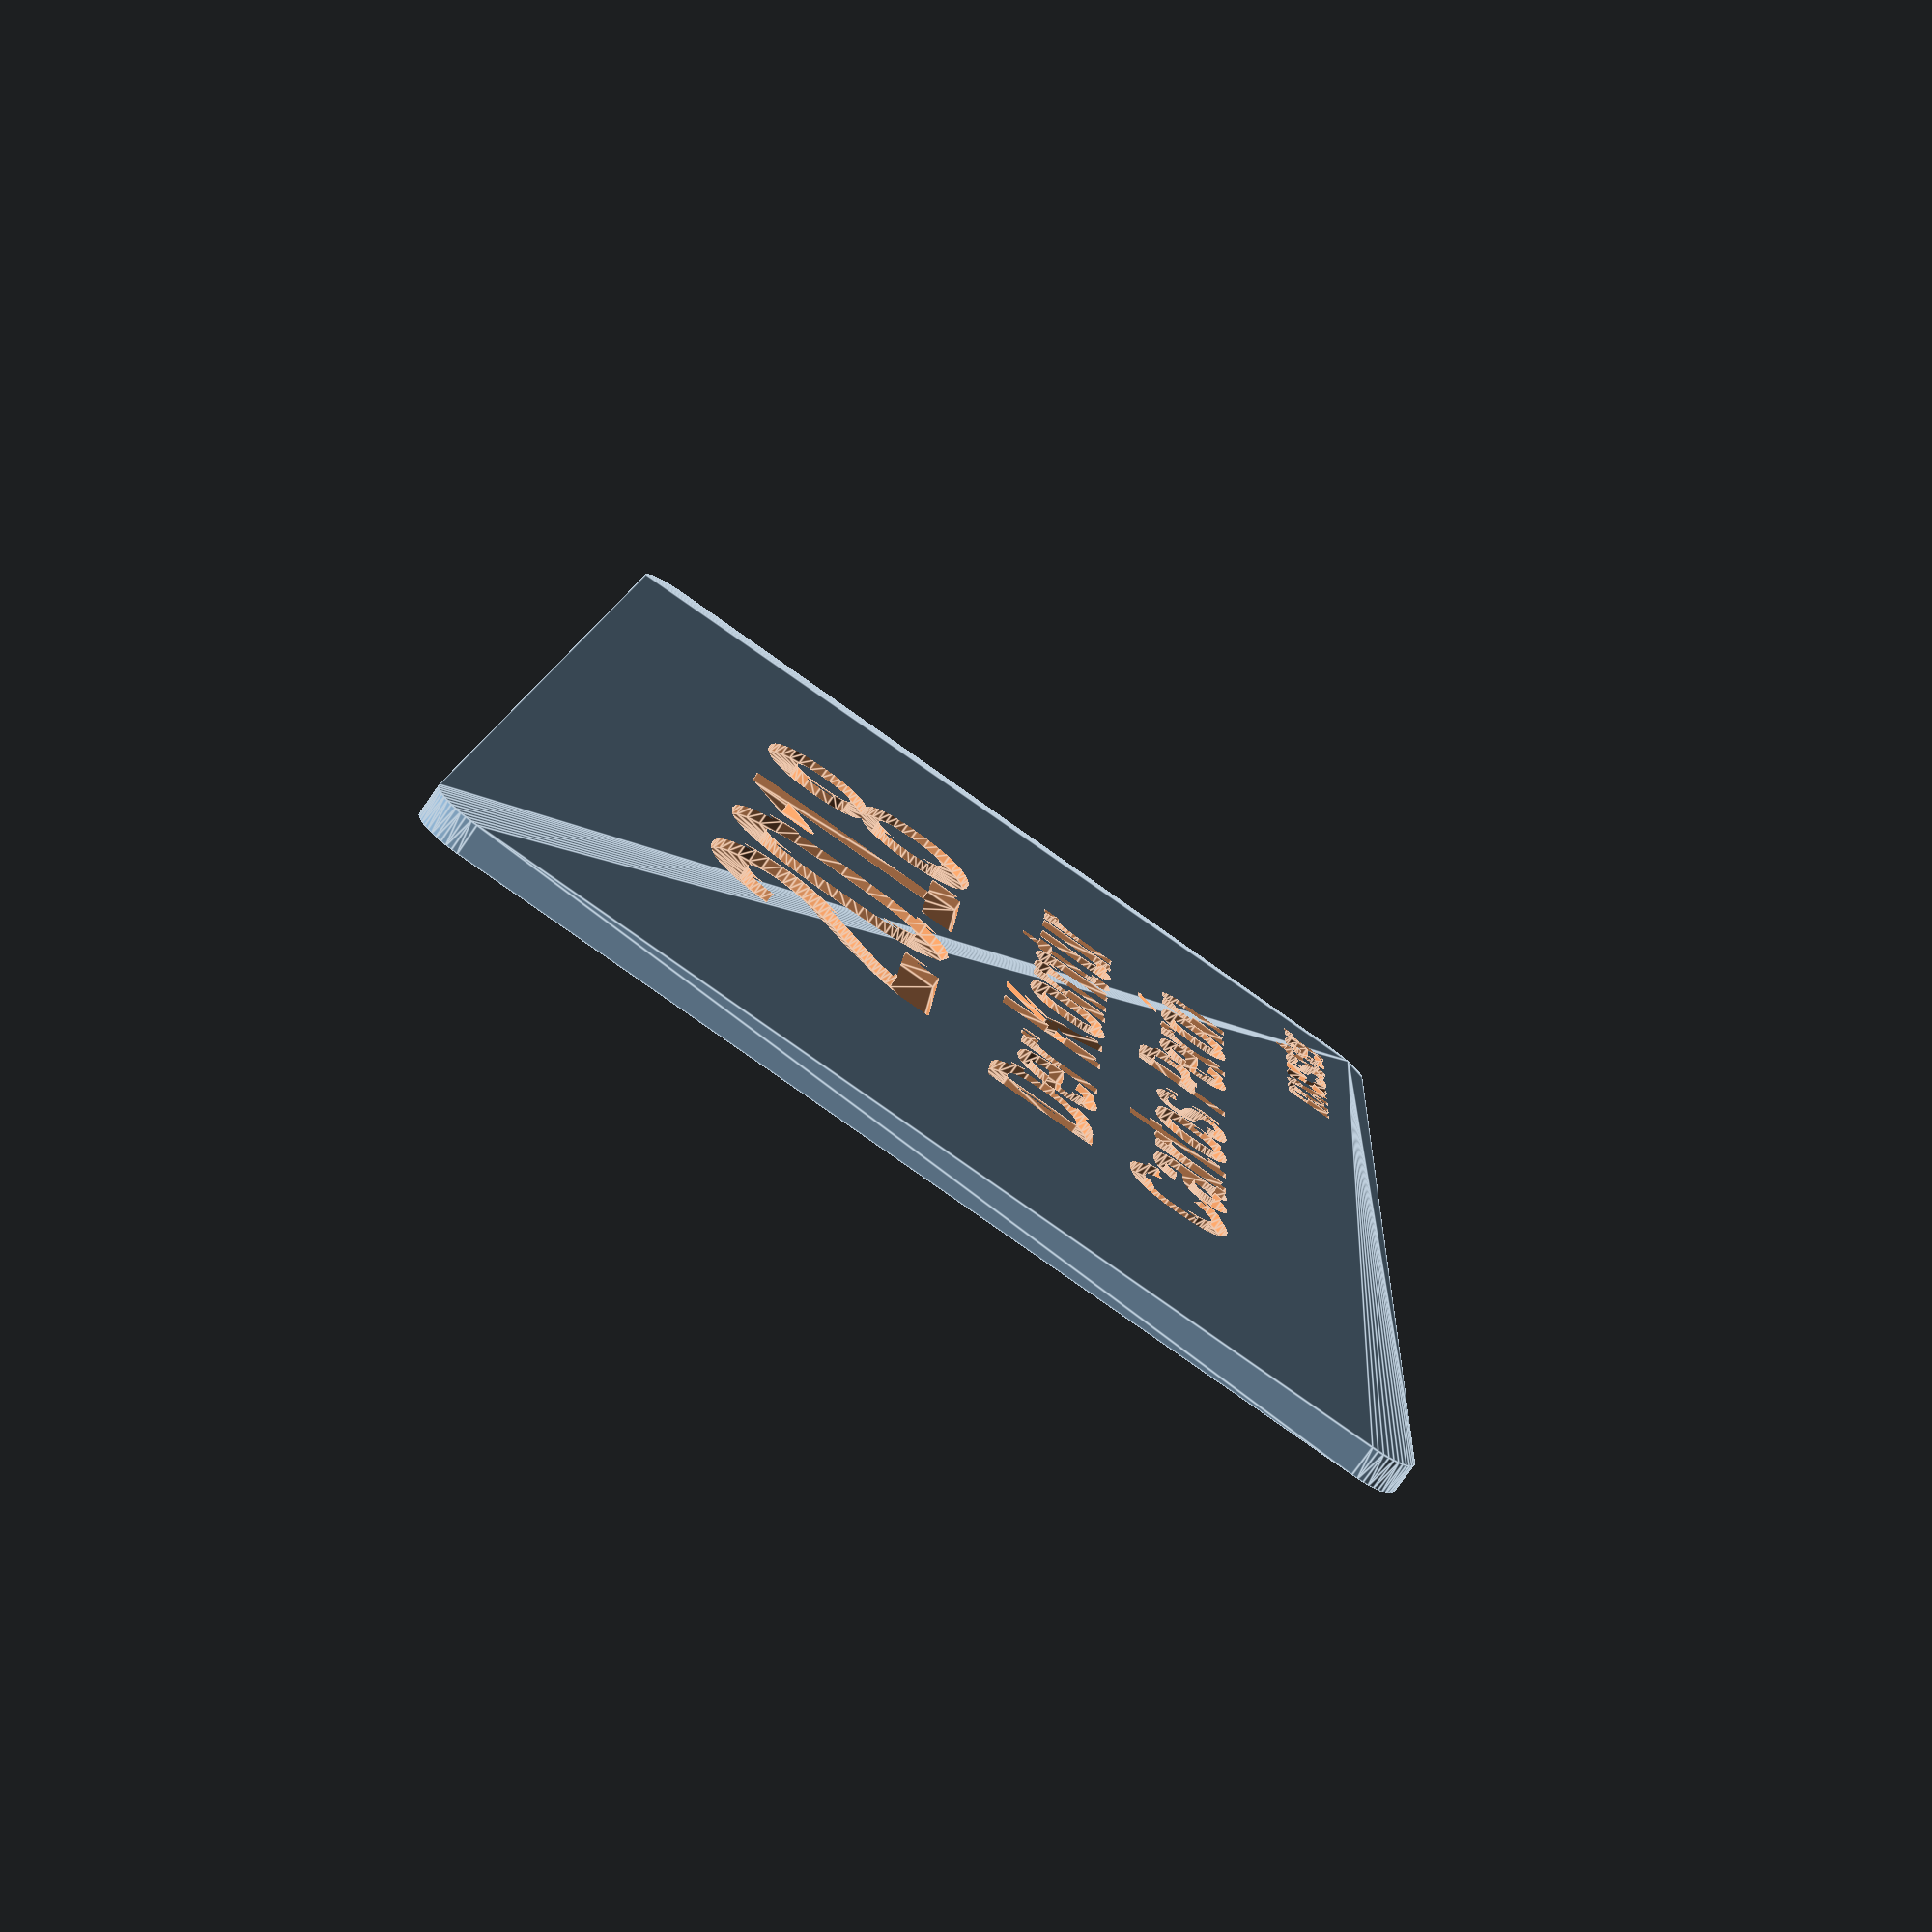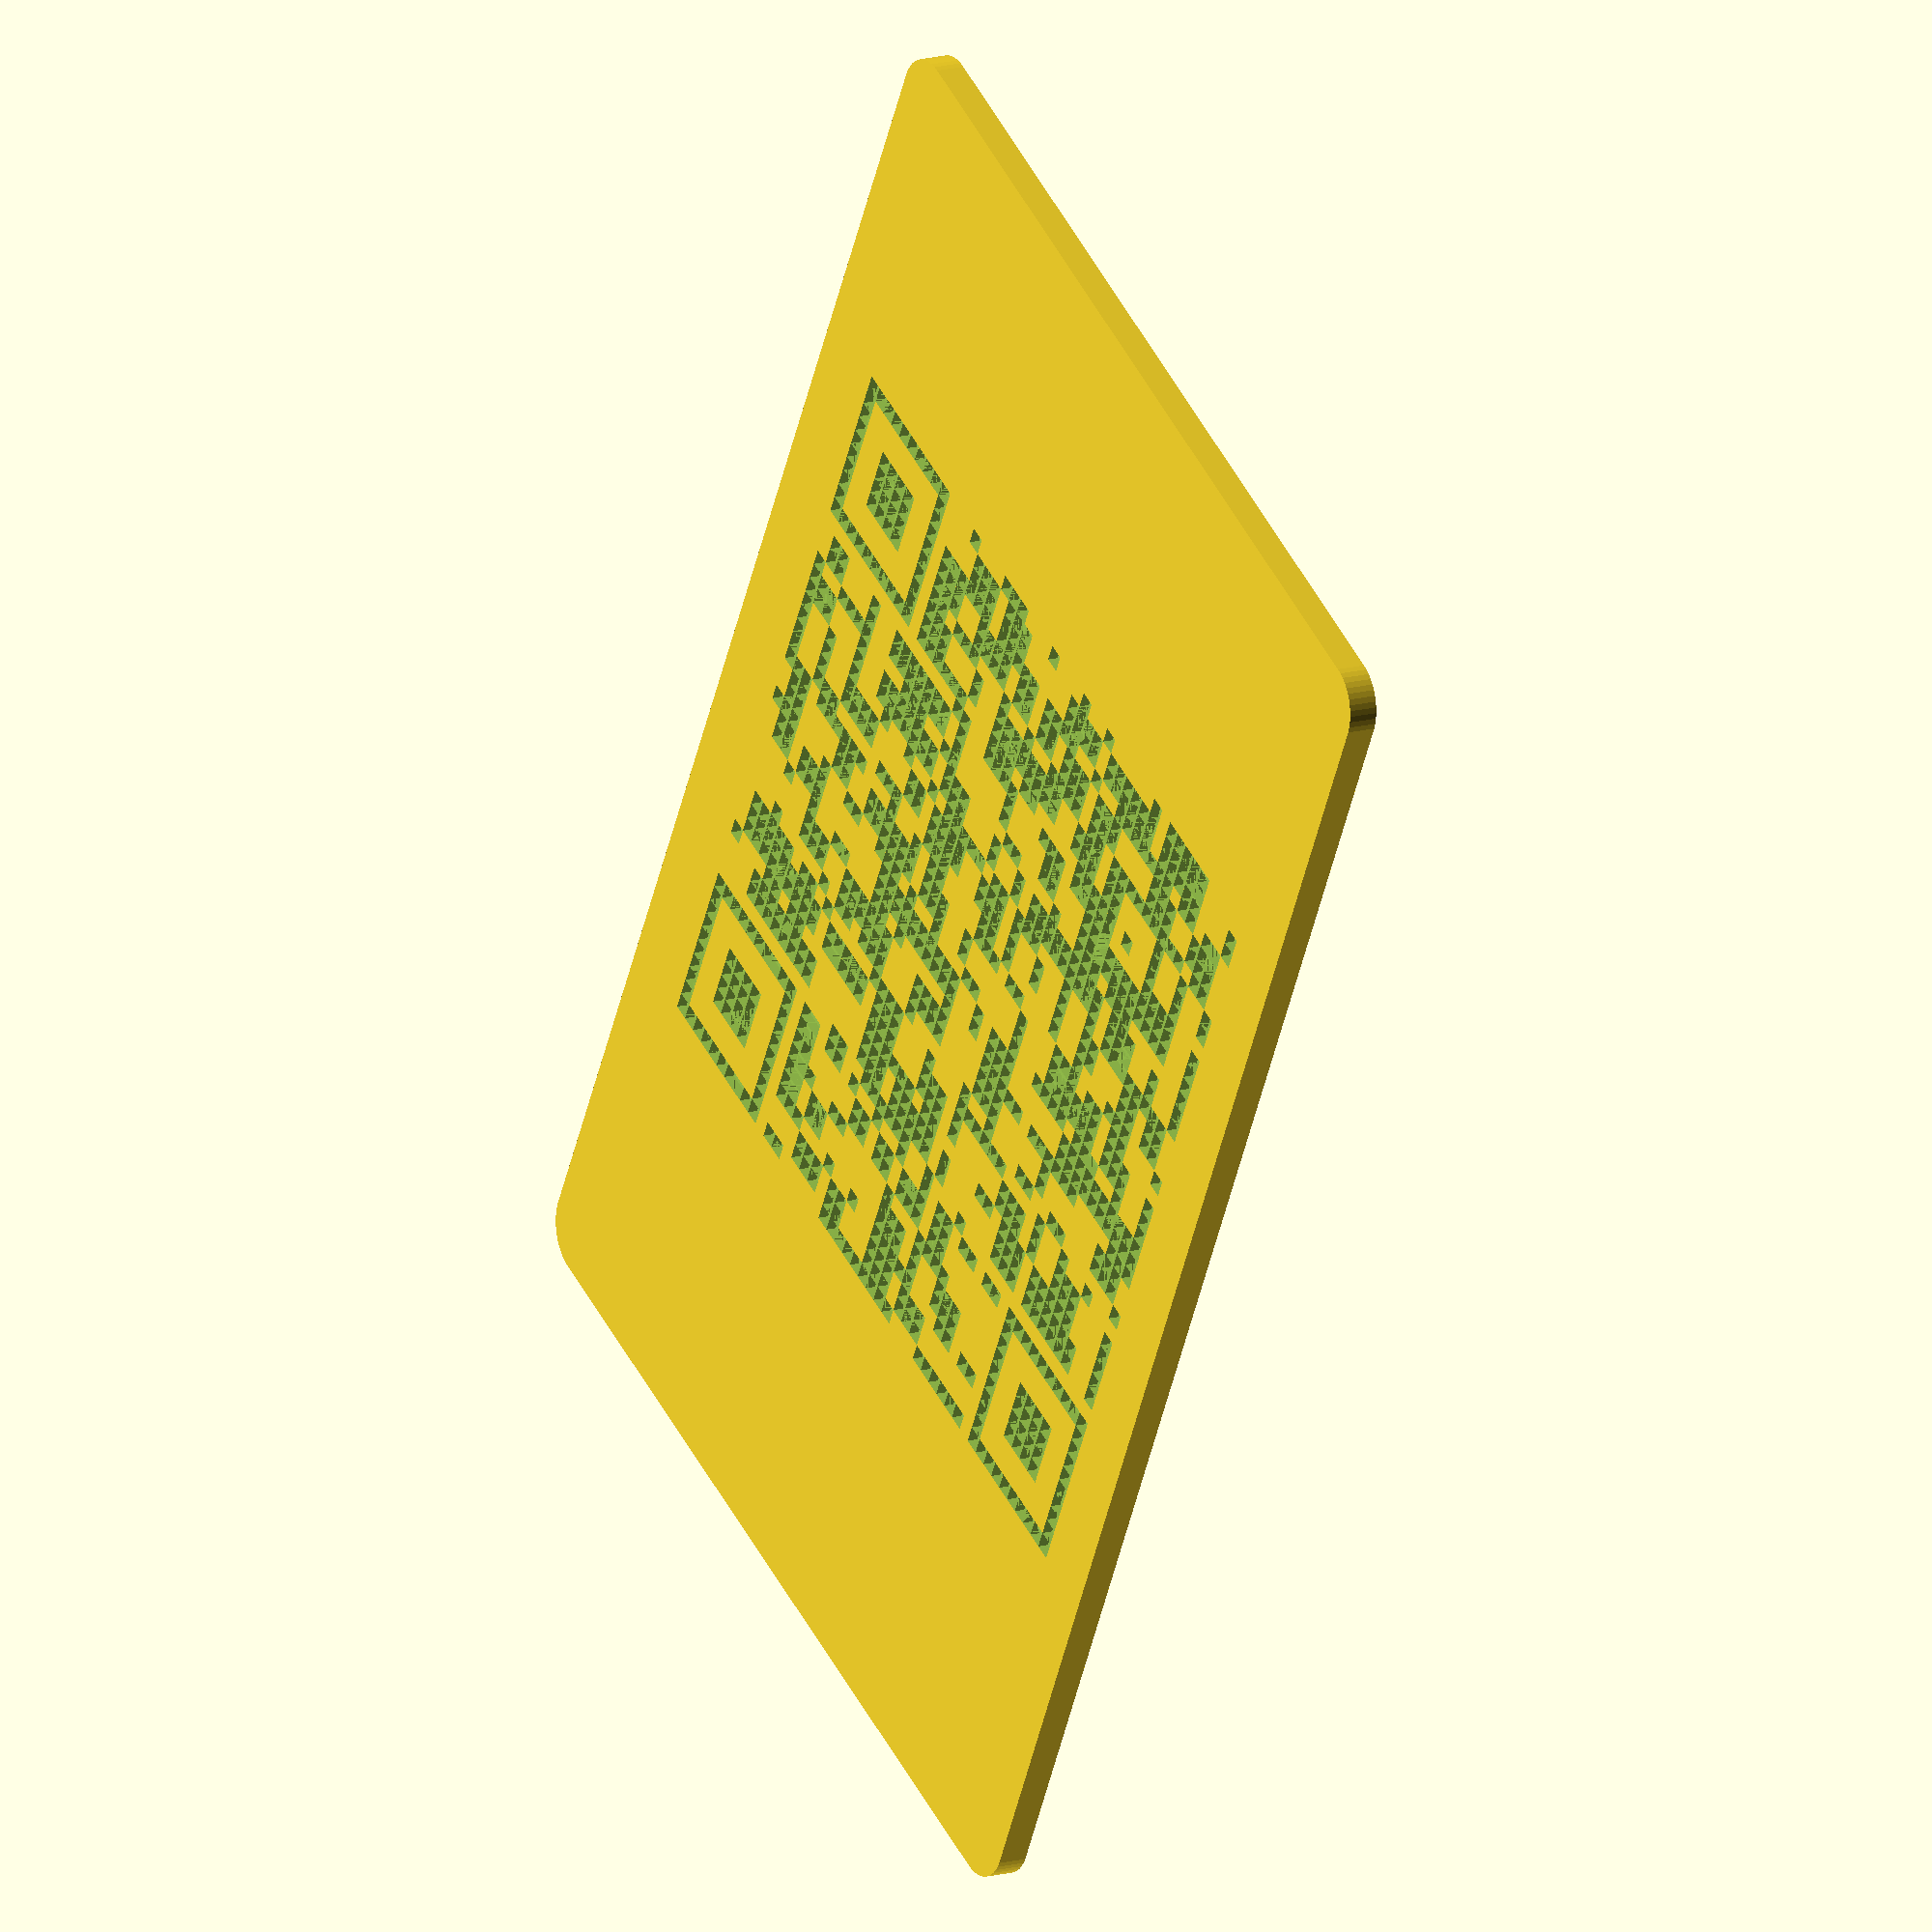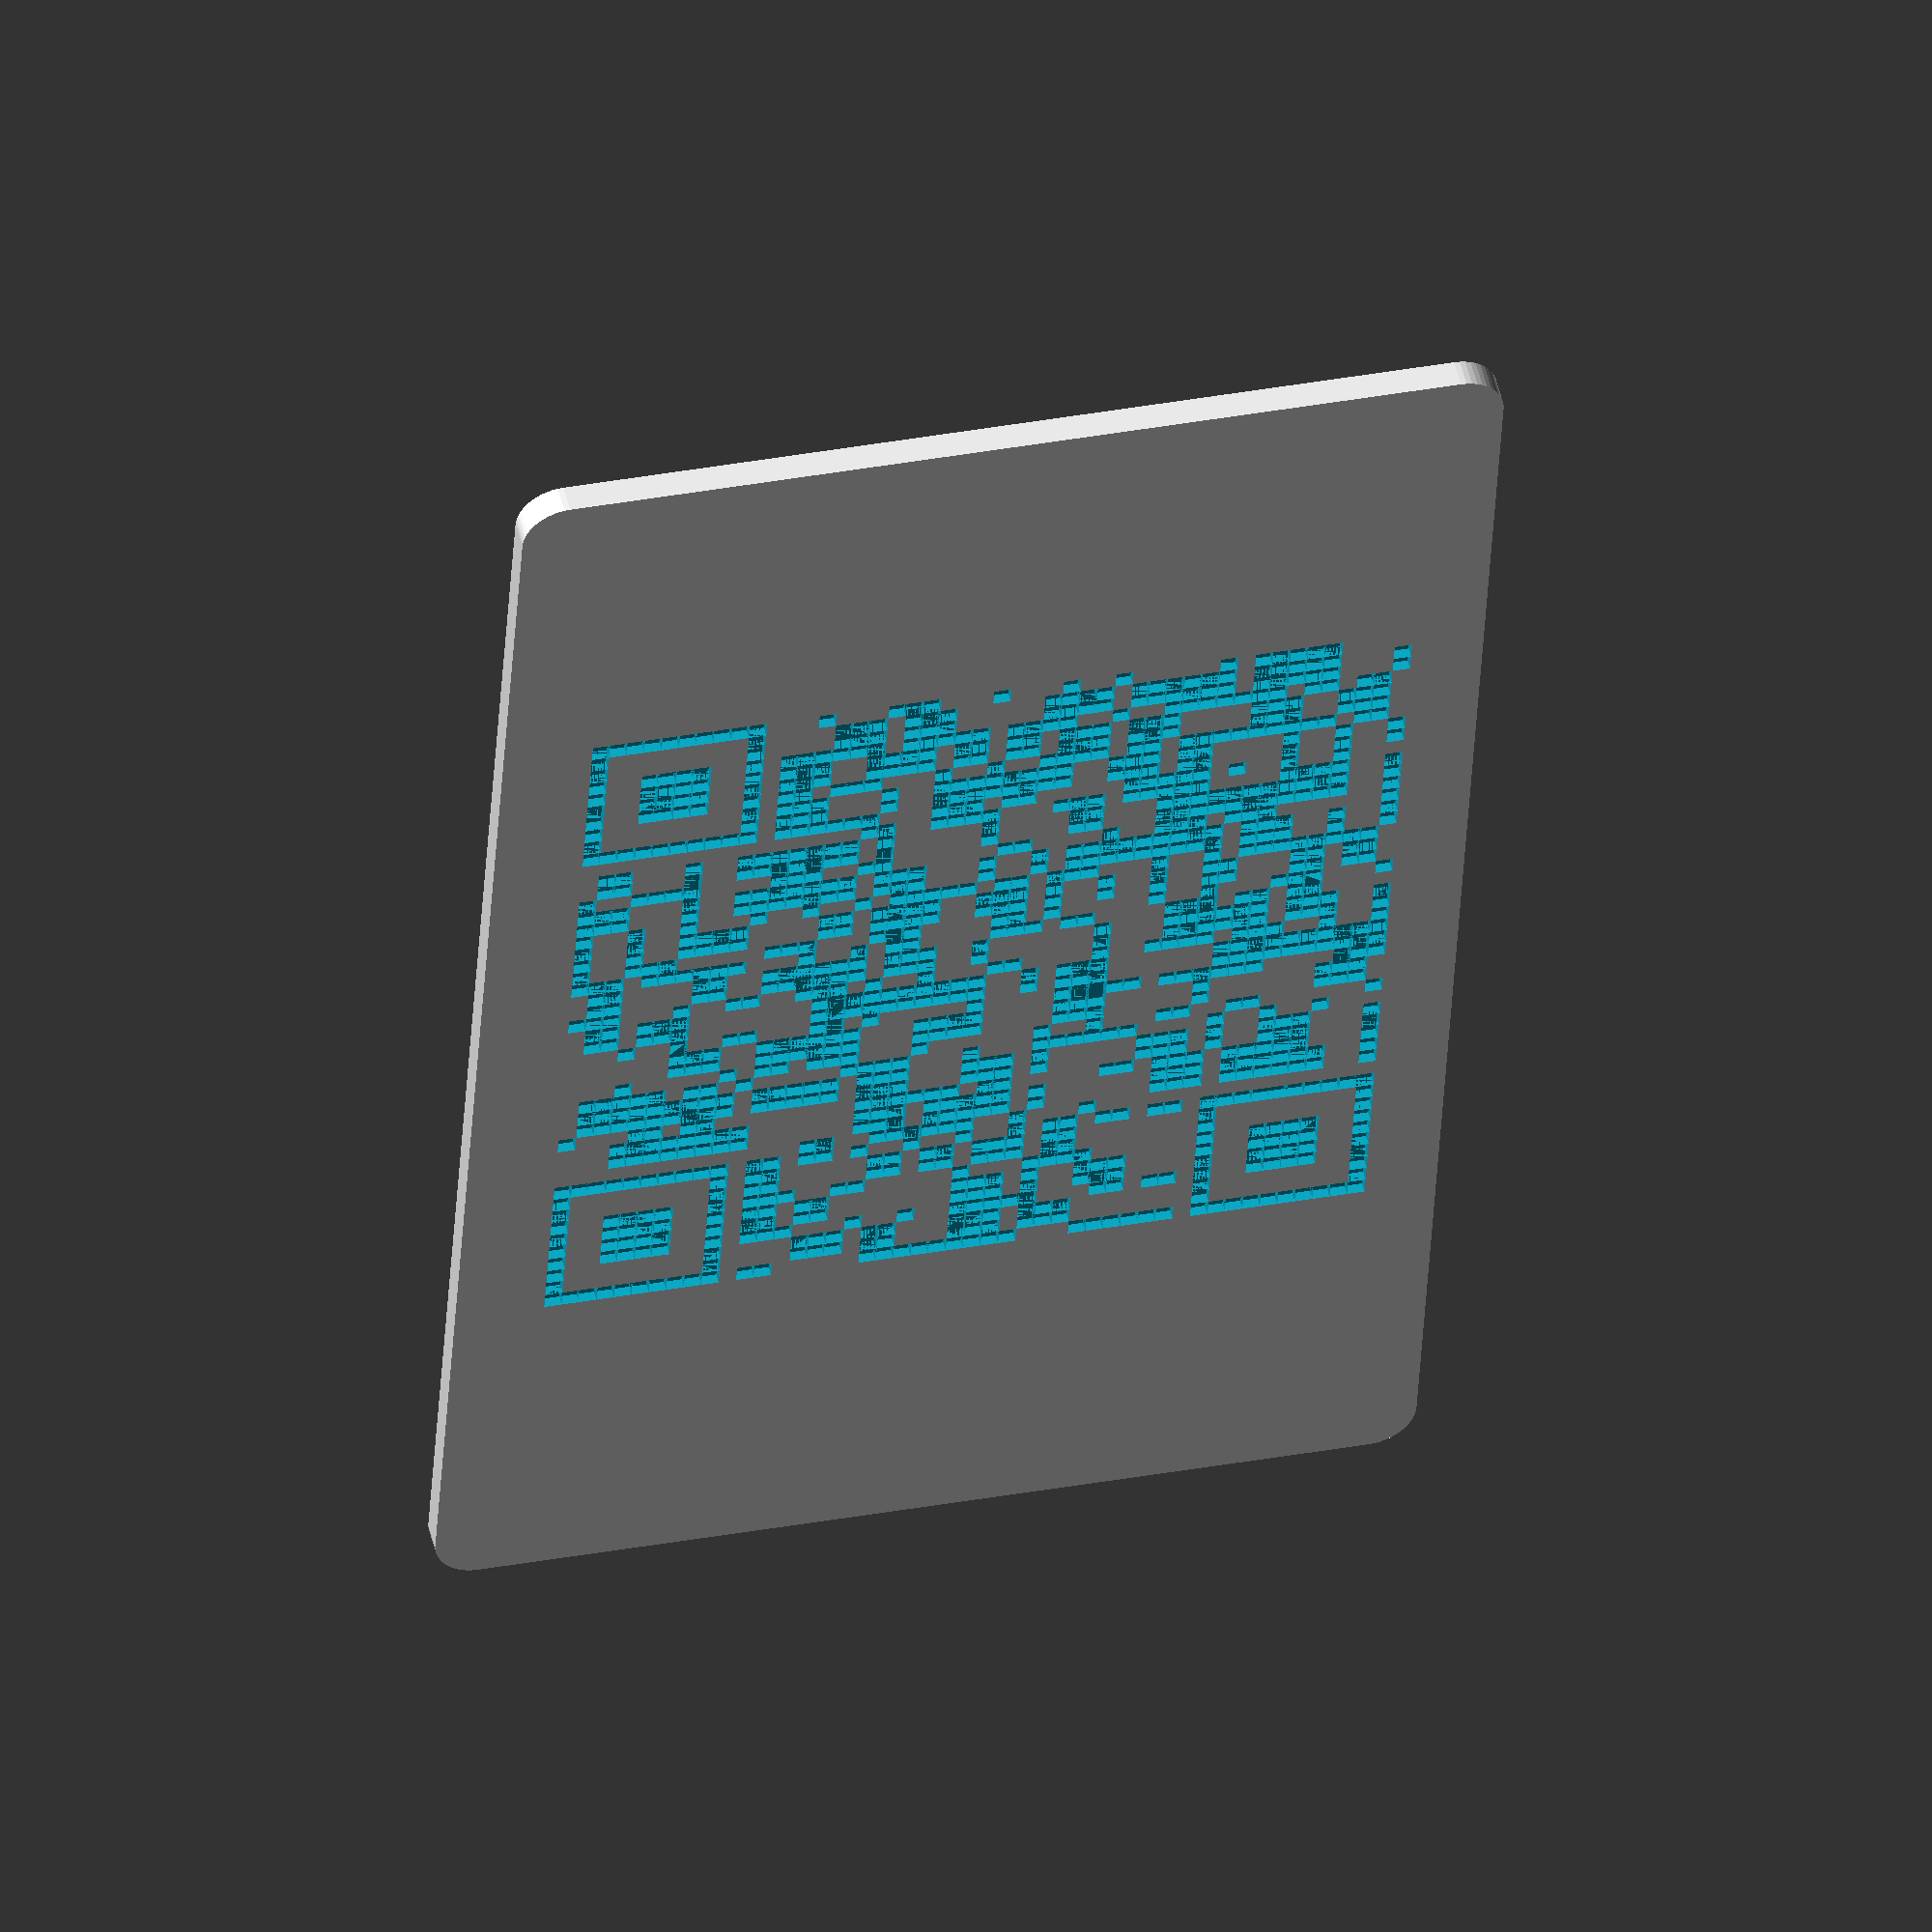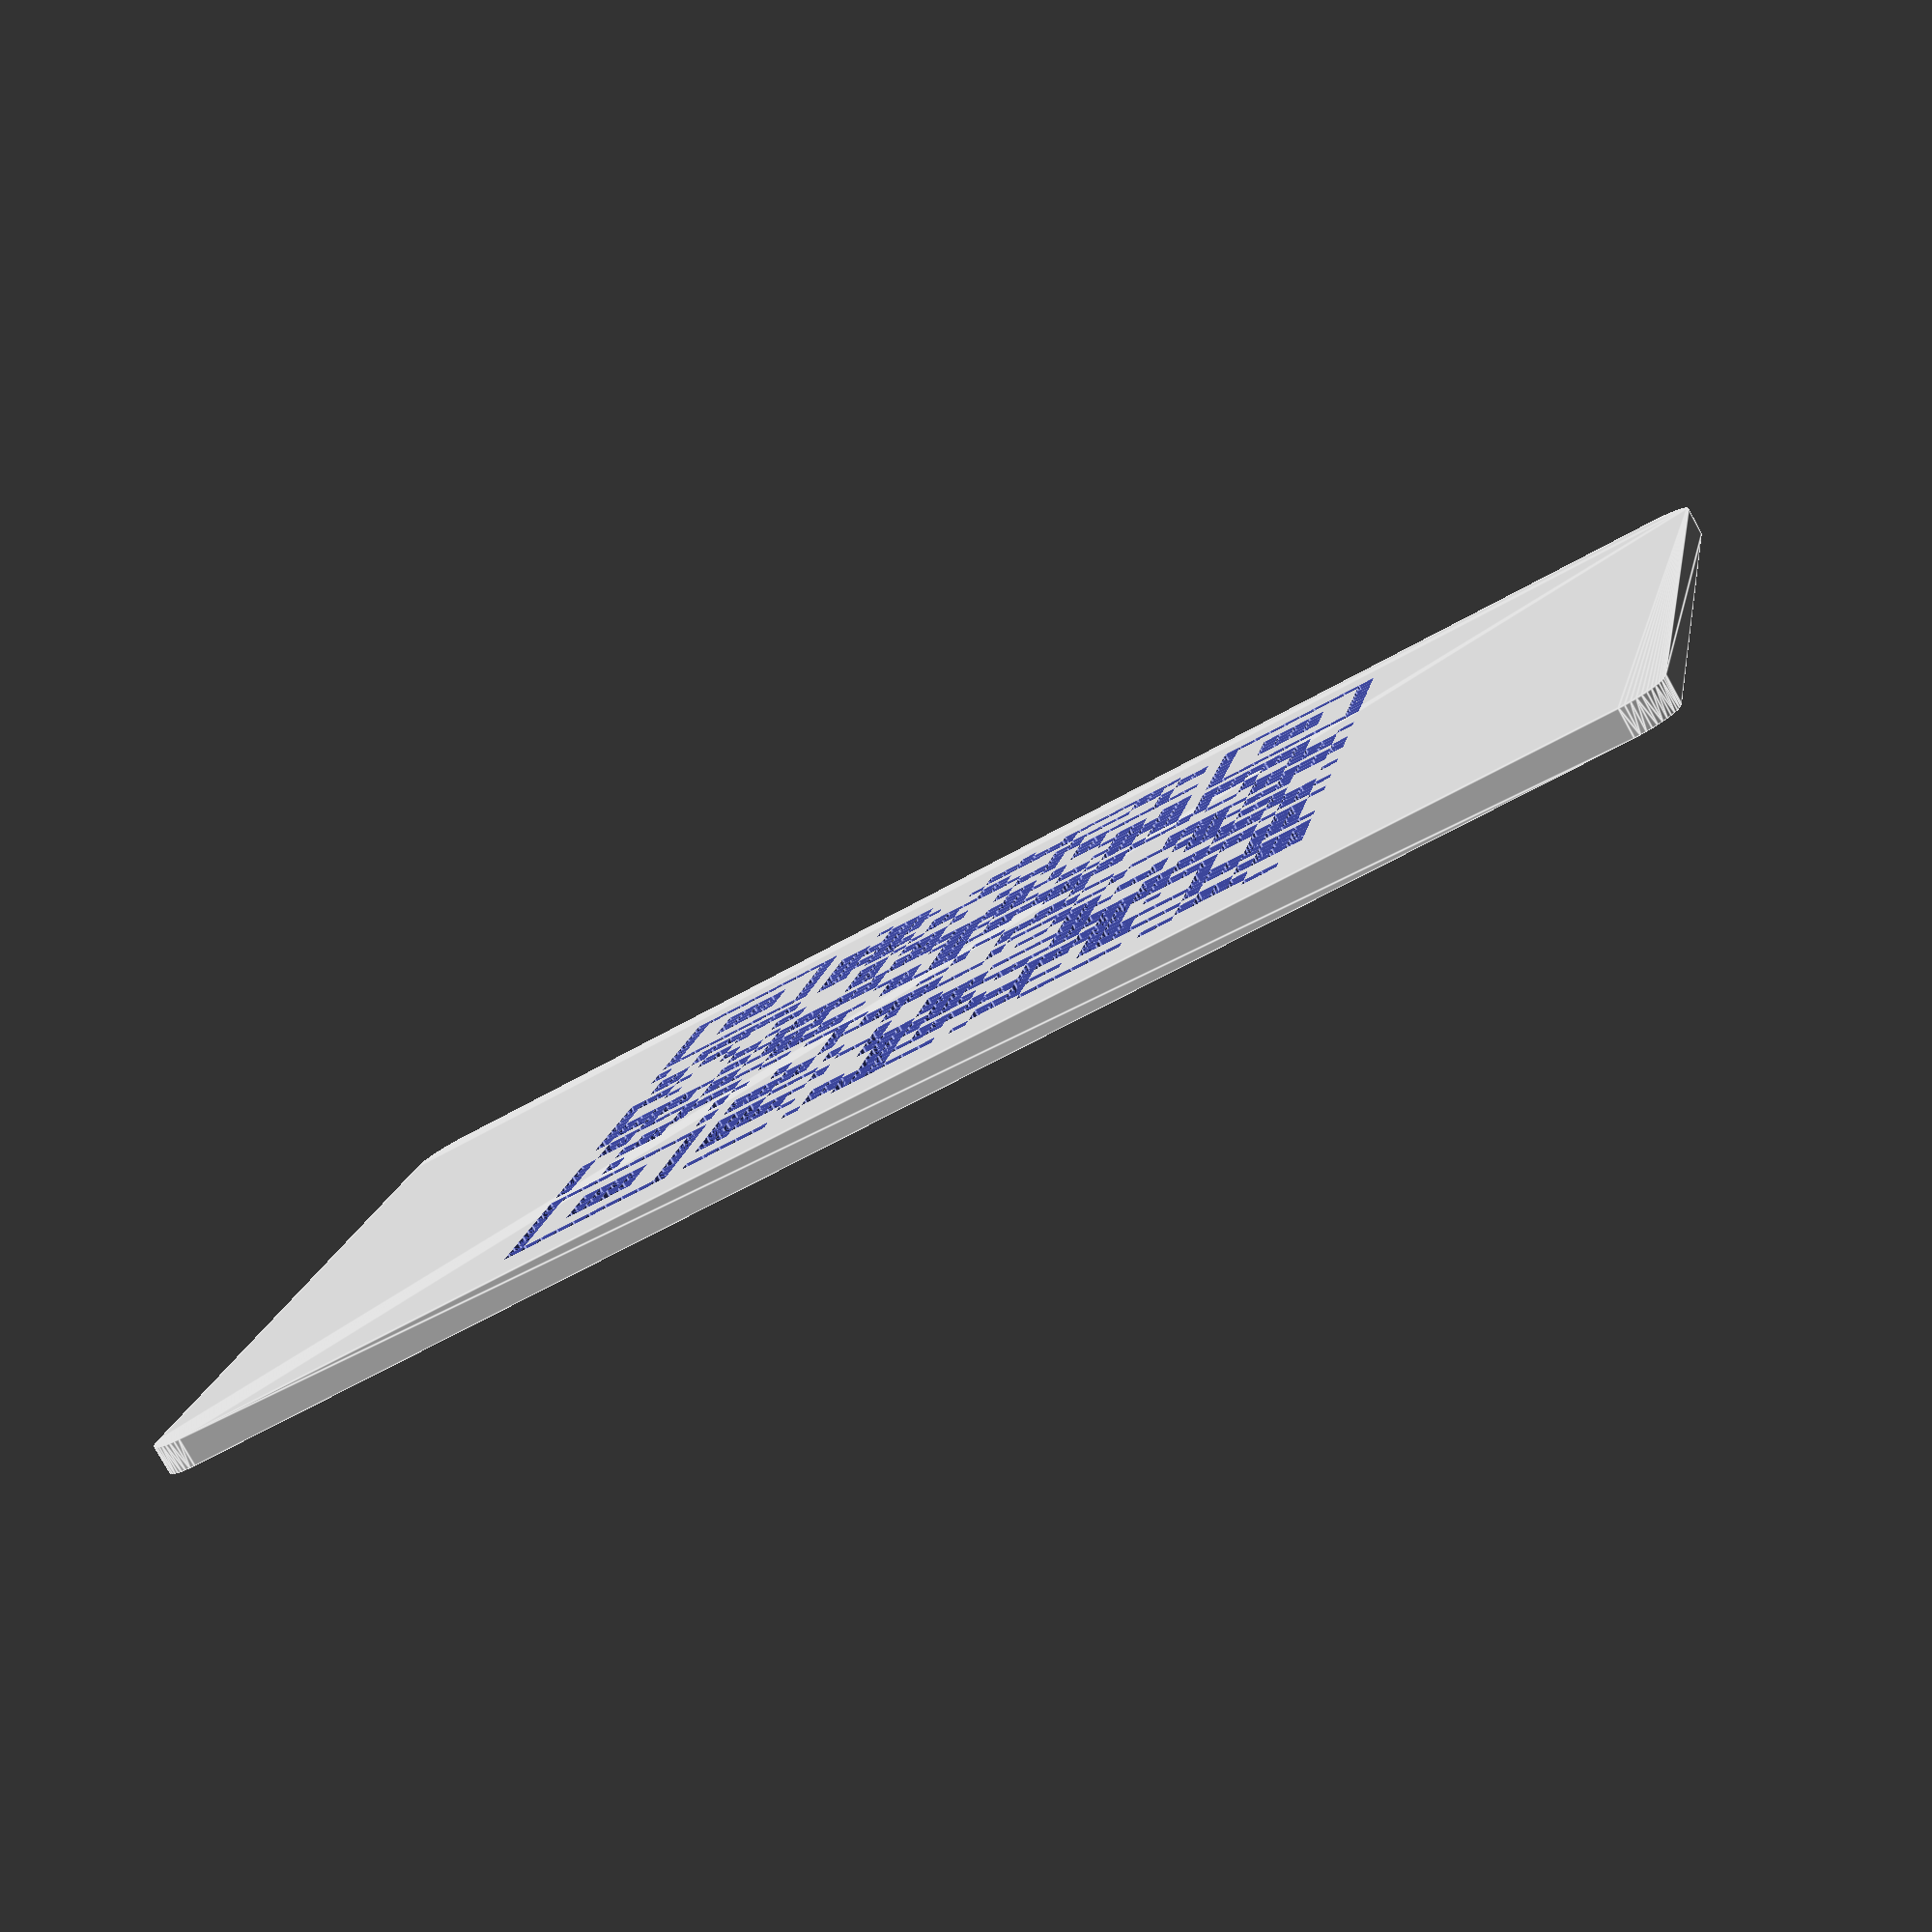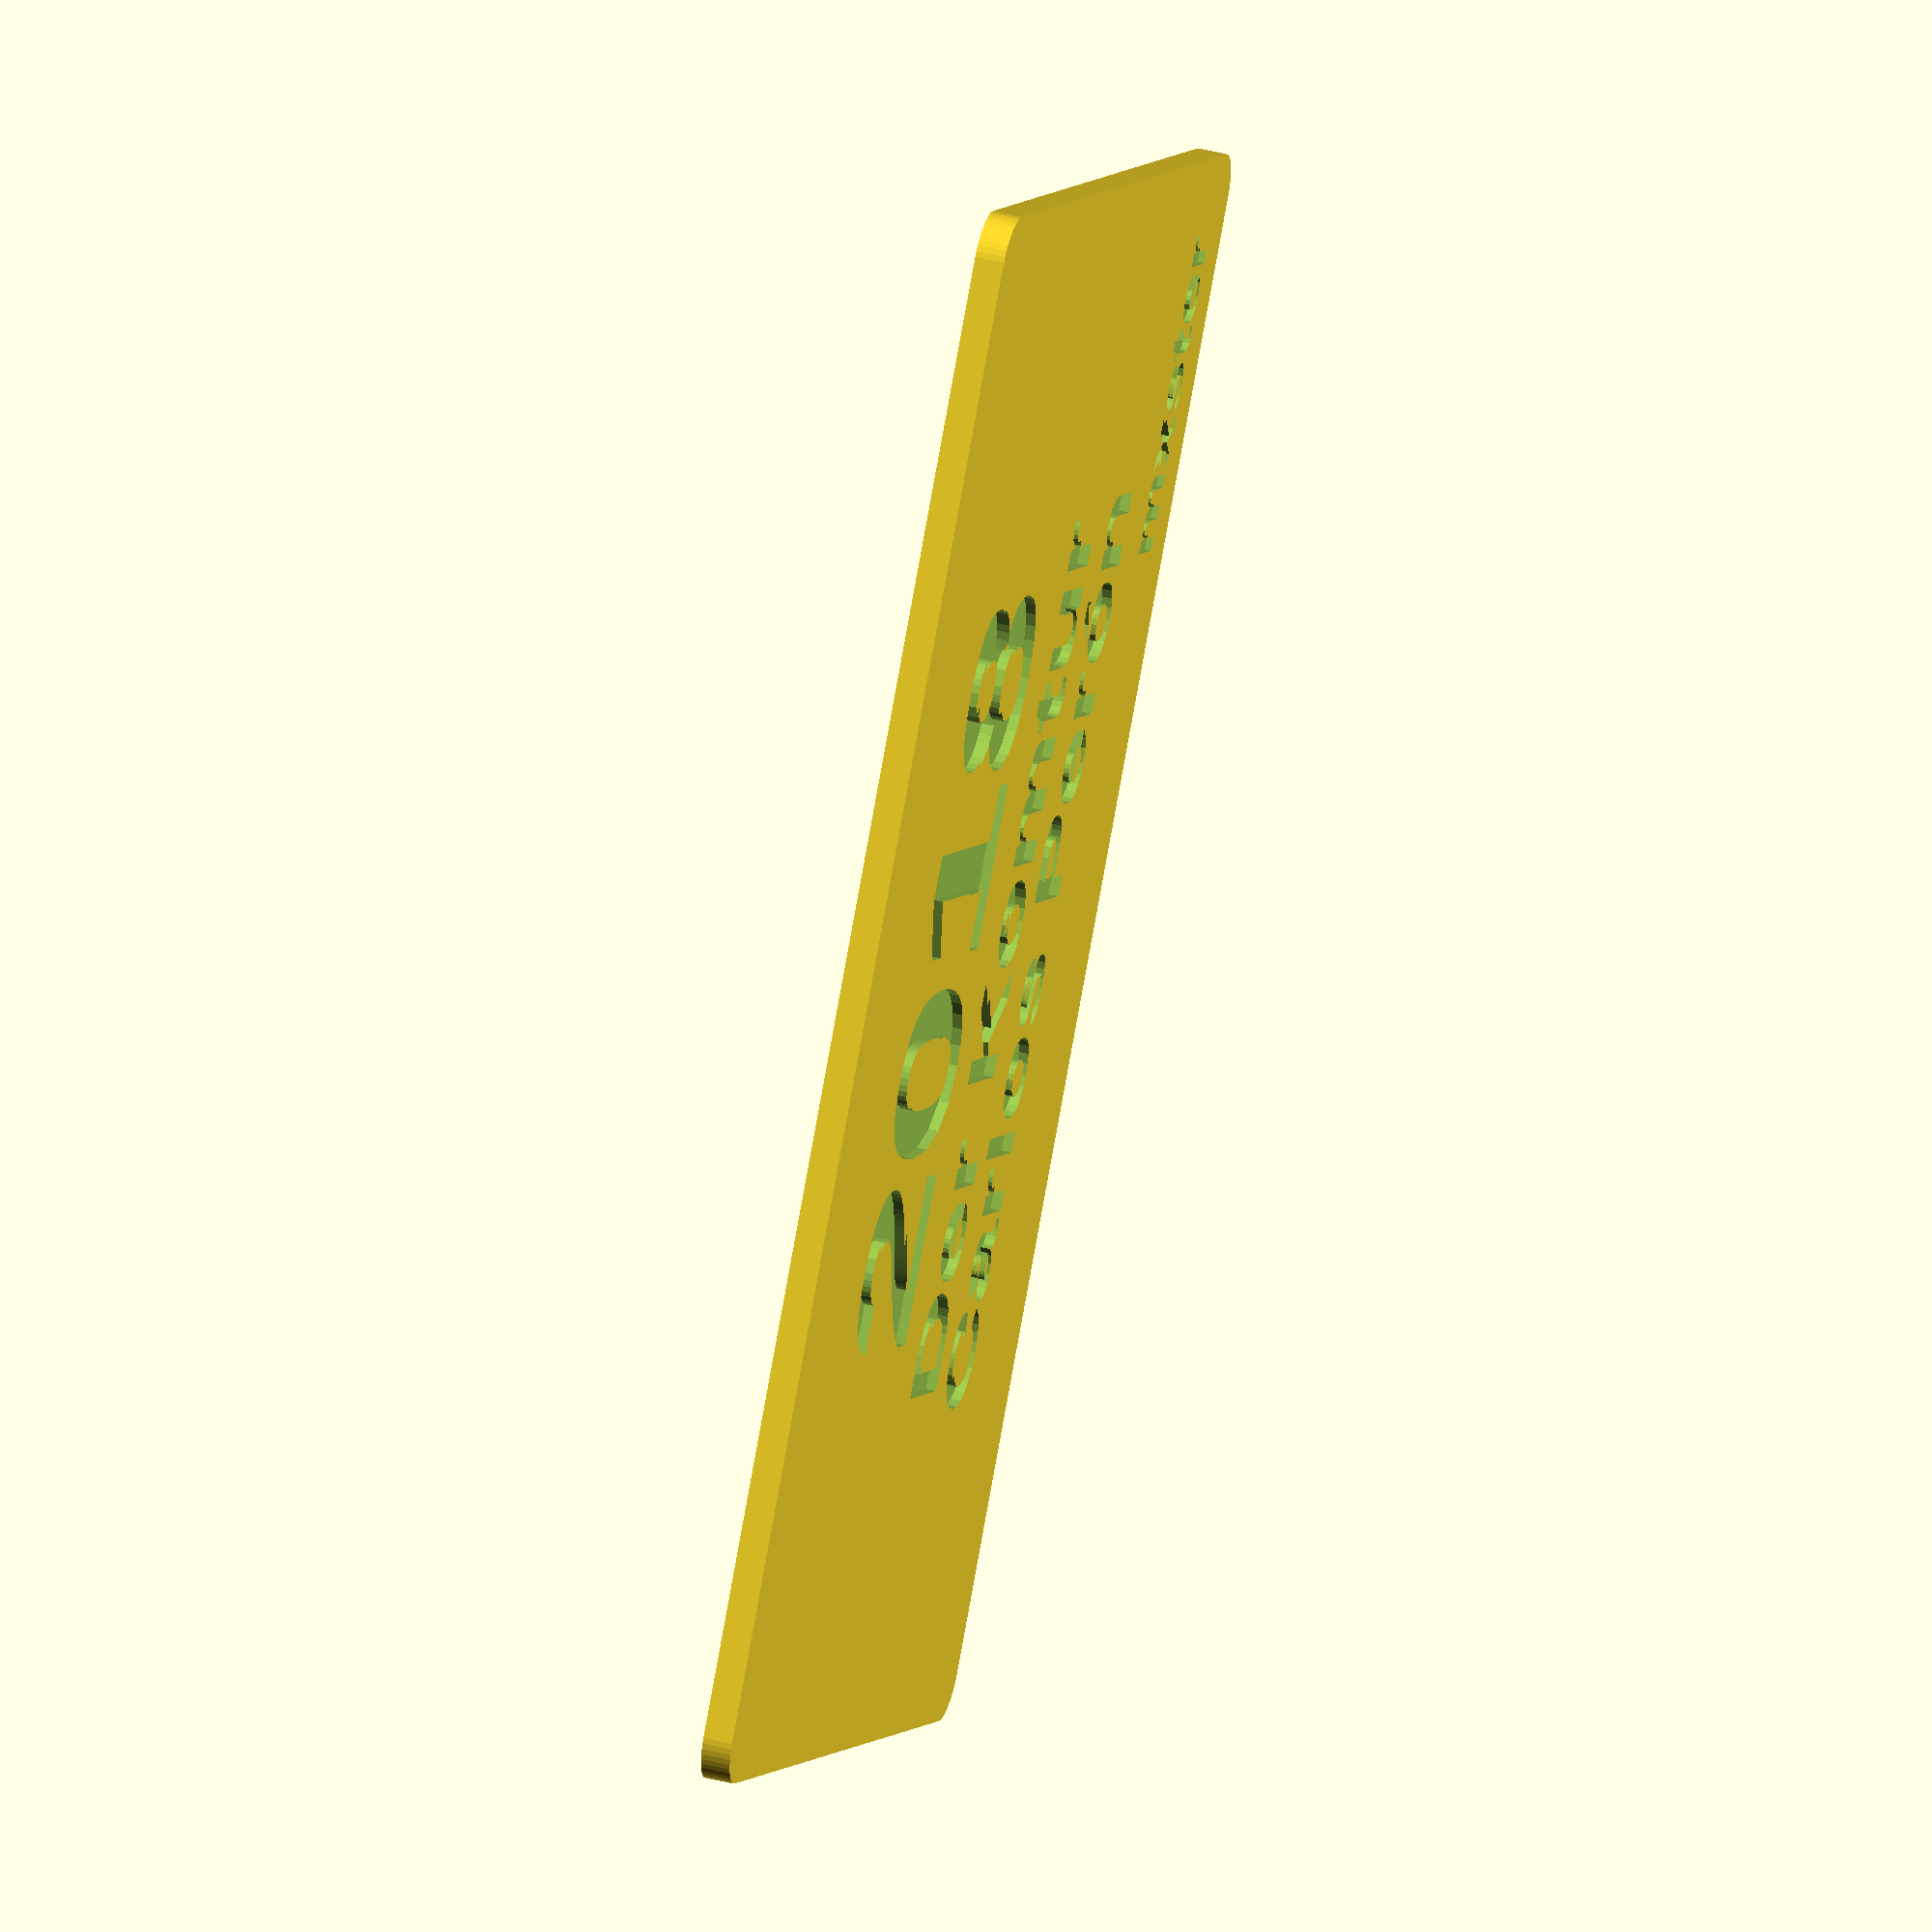
<openscad>
// mxster Game Card - Der Komtur
// Generated automatically - do not edit manually

// ========================================
// CARD PARAMETERS
// ========================================

// Card dimensions (ISO/IEC 7810 standard - credit card size)
card_length = 85.6;
card_width = 53.98;
card_height = 1.6;  // Increased from 1.2mm (133% thicker for better durability)
corner_radius = 2.5;

// Song information
song_year = "2018";
song_title_line1 = "Der Komtur";
song_title_line2 = "";
song_title_is_split = false;
song_artist = "Carlos Perón";

// QR Code settings
qr_code_size = 48;  // Increased from 35 for better camera recognition
qr_code_depth = 0.53;  // Increased from 0.4mm (proportional to card thickness)

// Text settings
text_height = 0.6;  // Deeper engraving for more tactile feel (was 0.33mm)
watermark_height = 0.4;  // Deeper watermark engraving (was 0.15mm)
year_font_size = 14;
title_font_size_single = 6.5;  // Vergrößert von 5.5
title_font_size_split = 5.5;  // Vergrößert von 4.5 (Smaller font for two-line titles)
artist_font_size = 6;  // Vergrößert von 5
font_name = "Liberation Sans:style=Bold";

// ========================================
// MODULES
// ========================================

// QR Code pattern generated from image
module qr_code_pattern(size, depth) {
    scale([size/50, size/50, 1]) {
        translate([2, 2, 0]) cube([1, 1, depth]);
        translate([3, 2, 0]) cube([1, 1, depth]);
        translate([4, 2, 0]) cube([1, 1, depth]);
        translate([5, 2, 0]) cube([1, 1, depth]);
        translate([6, 2, 0]) cube([1, 1, depth]);
        translate([7, 2, 0]) cube([1, 1, depth]);
        translate([8, 2, 0]) cube([1, 1, depth]);
        translate([9, 2, 0]) cube([1, 1, depth]);
        translate([10, 2, 0]) cube([1, 1, depth]);
        translate([11, 2, 0]) cube([1, 1, depth]);
        translate([15, 2, 0]) cube([1, 1, depth]);
        translate([25, 2, 0]) cube([1, 1, depth]);
        translate([28, 2, 0]) cube([1, 1, depth]);
        translate([29, 2, 0]) cube([1, 1, depth]);
        translate([30, 2, 0]) cube([1, 1, depth]);
        translate([31, 2, 0]) cube([1, 1, depth]);
        translate([32, 2, 0]) cube([1, 1, depth]);
        translate([33, 2, 0]) cube([1, 1, depth]);
        translate([34, 2, 0]) cube([1, 1, depth]);
        translate([35, 2, 0]) cube([1, 1, depth]);
        translate([39, 2, 0]) cube([1, 1, depth]);
        translate([40, 2, 0]) cube([1, 1, depth]);
        translate([41, 2, 0]) cube([1, 1, depth]);
        translate([42, 2, 0]) cube([1, 1, depth]);
        translate([43, 2, 0]) cube([1, 1, depth]);
        translate([44, 2, 0]) cube([1, 1, depth]);
        translate([45, 2, 0]) cube([1, 1, depth]);
        translate([46, 2, 0]) cube([1, 1, depth]);
        translate([47, 2, 0]) cube([1, 1, depth]);
        translate([48, 2, 0]) cube([1, 1, depth]);
        translate([2, 3, 0]) cube([1, 1, depth]);
        translate([11, 3, 0]) cube([1, 1, depth]);
        translate([16, 3, 0]) cube([1, 1, depth]);
        translate([17, 3, 0]) cube([1, 1, depth]);
        translate([18, 3, 0]) cube([1, 1, depth]);
        translate([23, 3, 0]) cube([1, 1, depth]);
        translate([24, 3, 0]) cube([1, 1, depth]);
        translate([25, 3, 0]) cube([1, 1, depth]);
        translate([26, 3, 0]) cube([1, 1, depth]);
        translate([27, 3, 0]) cube([1, 1, depth]);
        translate([28, 3, 0]) cube([1, 1, depth]);
        translate([33, 3, 0]) cube([1, 1, depth]);
        translate([34, 3, 0]) cube([1, 1, depth]);
        translate([36, 3, 0]) cube([1, 1, depth]);
        translate([37, 3, 0]) cube([1, 1, depth]);
        translate([39, 3, 0]) cube([1, 1, depth]);
        translate([48, 3, 0]) cube([1, 1, depth]);
        translate([2, 4, 0]) cube([1, 1, depth]);
        translate([11, 4, 0]) cube([1, 1, depth]);
        translate([16, 4, 0]) cube([1, 1, depth]);
        translate([17, 4, 0]) cube([1, 1, depth]);
        translate([18, 4, 0]) cube([1, 1, depth]);
        translate([23, 4, 0]) cube([1, 1, depth]);
        translate([24, 4, 0]) cube([1, 1, depth]);
        translate([25, 4, 0]) cube([1, 1, depth]);
        translate([26, 4, 0]) cube([1, 1, depth]);
        translate([27, 4, 0]) cube([1, 1, depth]);
        translate([28, 4, 0]) cube([1, 1, depth]);
        translate([33, 4, 0]) cube([1, 1, depth]);
        translate([34, 4, 0]) cube([1, 1, depth]);
        translate([36, 4, 0]) cube([1, 1, depth]);
        translate([37, 4, 0]) cube([1, 1, depth]);
        translate([39, 4, 0]) cube([1, 1, depth]);
        translate([48, 4, 0]) cube([1, 1, depth]);
        translate([2, 5, 0]) cube([1, 1, depth]);
        translate([5, 5, 0]) cube([1, 1, depth]);
        translate([6, 5, 0]) cube([1, 1, depth]);
        translate([7, 5, 0]) cube([1, 1, depth]);
        translate([8, 5, 0]) cube([1, 1, depth]);
        translate([11, 5, 0]) cube([1, 1, depth]);
        translate([13, 5, 0]) cube([1, 1, depth]);
        translate([14, 5, 0]) cube([1, 1, depth]);
        translate([16, 5, 0]) cube([1, 1, depth]);
        translate([17, 5, 0]) cube([1, 1, depth]);
        translate([18, 5, 0]) cube([1, 1, depth]);
        translate([19, 5, 0]) cube([1, 1, depth]);
        translate([22, 5, 0]) cube([1, 1, depth]);
        translate([29, 5, 0]) cube([1, 1, depth]);
        translate([30, 5, 0]) cube([1, 1, depth]);
        translate([31, 5, 0]) cube([1, 1, depth]);
        translate([32, 5, 0]) cube([1, 1, depth]);
        translate([35, 5, 0]) cube([1, 1, depth]);
        translate([39, 5, 0]) cube([1, 1, depth]);
        translate([42, 5, 0]) cube([1, 1, depth]);
        translate([43, 5, 0]) cube([1, 1, depth]);
        translate([44, 5, 0]) cube([1, 1, depth]);
        translate([45, 5, 0]) cube([1, 1, depth]);
        translate([48, 5, 0]) cube([1, 1, depth]);
        translate([2, 6, 0]) cube([1, 1, depth]);
        translate([5, 6, 0]) cube([1, 1, depth]);
        translate([6, 6, 0]) cube([1, 1, depth]);
        translate([7, 6, 0]) cube([1, 1, depth]);
        translate([8, 6, 0]) cube([1, 1, depth]);
        translate([11, 6, 0]) cube([1, 1, depth]);
        translate([13, 6, 0]) cube([1, 1, depth]);
        translate([14, 6, 0]) cube([1, 1, depth]);
        translate([15, 6, 0]) cube([1, 1, depth]);
        translate([16, 6, 0]) cube([1, 1, depth]);
        translate([17, 6, 0]) cube([1, 1, depth]);
        translate([18, 6, 0]) cube([1, 1, depth]);
        translate([23, 6, 0]) cube([1, 1, depth]);
        translate([24, 6, 0]) cube([1, 1, depth]);
        translate([28, 6, 0]) cube([1, 1, depth]);
        translate([29, 6, 0]) cube([1, 1, depth]);
        translate([35, 6, 0]) cube([1, 1, depth]);
        translate([39, 6, 0]) cube([1, 1, depth]);
        translate([42, 6, 0]) cube([1, 1, depth]);
        translate([43, 6, 0]) cube([1, 1, depth]);
        translate([44, 6, 0]) cube([1, 1, depth]);
        translate([45, 6, 0]) cube([1, 1, depth]);
        translate([48, 6, 0]) cube([1, 1, depth]);
        translate([2, 7, 0]) cube([1, 1, depth]);
        translate([5, 7, 0]) cube([1, 1, depth]);
        translate([6, 7, 0]) cube([1, 1, depth]);
        translate([7, 7, 0]) cube([1, 1, depth]);
        translate([8, 7, 0]) cube([1, 1, depth]);
        translate([11, 7, 0]) cube([1, 1, depth]);
        translate([13, 7, 0]) cube([1, 1, depth]);
        translate([14, 7, 0]) cube([1, 1, depth]);
        translate([15, 7, 0]) cube([1, 1, depth]);
        translate([16, 7, 0]) cube([1, 1, depth]);
        translate([17, 7, 0]) cube([1, 1, depth]);
        translate([18, 7, 0]) cube([1, 1, depth]);
        translate([23, 7, 0]) cube([1, 1, depth]);
        translate([24, 7, 0]) cube([1, 1, depth]);
        translate([28, 7, 0]) cube([1, 1, depth]);
        translate([29, 7, 0]) cube([1, 1, depth]);
        translate([35, 7, 0]) cube([1, 1, depth]);
        translate([39, 7, 0]) cube([1, 1, depth]);
        translate([42, 7, 0]) cube([1, 1, depth]);
        translate([43, 7, 0]) cube([1, 1, depth]);
        translate([44, 7, 0]) cube([1, 1, depth]);
        translate([45, 7, 0]) cube([1, 1, depth]);
        translate([48, 7, 0]) cube([1, 1, depth]);
        translate([2, 8, 0]) cube([1, 1, depth]);
        translate([5, 8, 0]) cube([1, 1, depth]);
        translate([6, 8, 0]) cube([1, 1, depth]);
        translate([7, 8, 0]) cube([1, 1, depth]);
        translate([8, 8, 0]) cube([1, 1, depth]);
        translate([11, 8, 0]) cube([1, 1, depth]);
        translate([13, 8, 0]) cube([1, 1, depth]);
        translate([14, 8, 0]) cube([1, 1, depth]);
        translate([16, 8, 0]) cube([1, 1, depth]);
        translate([17, 8, 0]) cube([1, 1, depth]);
        translate([20, 8, 0]) cube([1, 1, depth]);
        translate([21, 8, 0]) cube([1, 1, depth]);
        translate([22, 8, 0]) cube([1, 1, depth]);
        translate([23, 8, 0]) cube([1, 1, depth]);
        translate([24, 8, 0]) cube([1, 1, depth]);
        translate([25, 8, 0]) cube([1, 1, depth]);
        translate([28, 8, 0]) cube([1, 1, depth]);
        translate([30, 8, 0]) cube([1, 1, depth]);
        translate([31, 8, 0]) cube([1, 1, depth]);
        translate([32, 8, 0]) cube([1, 1, depth]);
        translate([33, 8, 0]) cube([1, 1, depth]);
        translate([34, 8, 0]) cube([1, 1, depth]);
        translate([35, 8, 0]) cube([1, 1, depth]);
        translate([36, 8, 0]) cube([1, 1, depth]);
        translate([37, 8, 0]) cube([1, 1, depth]);
        translate([39, 8, 0]) cube([1, 1, depth]);
        translate([42, 8, 0]) cube([1, 1, depth]);
        translate([43, 8, 0]) cube([1, 1, depth]);
        translate([44, 8, 0]) cube([1, 1, depth]);
        translate([45, 8, 0]) cube([1, 1, depth]);
        translate([48, 8, 0]) cube([1, 1, depth]);
        translate([2, 9, 0]) cube([1, 1, depth]);
        translate([11, 9, 0]) cube([1, 1, depth]);
        translate([13, 9, 0]) cube([1, 1, depth]);
        translate([14, 9, 0]) cube([1, 1, depth]);
        translate([15, 9, 0]) cube([1, 1, depth]);
        translate([16, 9, 0]) cube([1, 1, depth]);
        translate([17, 9, 0]) cube([1, 1, depth]);
        translate([18, 9, 0]) cube([1, 1, depth]);
        translate([20, 9, 0]) cube([1, 1, depth]);
        translate([21, 9, 0]) cube([1, 1, depth]);
        translate([26, 9, 0]) cube([1, 1, depth]);
        translate([27, 9, 0]) cube([1, 1, depth]);
        translate([28, 9, 0]) cube([1, 1, depth]);
        translate([30, 9, 0]) cube([1, 1, depth]);
        translate([31, 9, 0]) cube([1, 1, depth]);
        translate([39, 9, 0]) cube([1, 1, depth]);
        translate([48, 9, 0]) cube([1, 1, depth]);
        translate([2, 10, 0]) cube([1, 1, depth]);
        translate([11, 10, 0]) cube([1, 1, depth]);
        translate([13, 10, 0]) cube([1, 1, depth]);
        translate([14, 10, 0]) cube([1, 1, depth]);
        translate([15, 10, 0]) cube([1, 1, depth]);
        translate([16, 10, 0]) cube([1, 1, depth]);
        translate([17, 10, 0]) cube([1, 1, depth]);
        translate([18, 10, 0]) cube([1, 1, depth]);
        translate([20, 10, 0]) cube([1, 1, depth]);
        translate([21, 10, 0]) cube([1, 1, depth]);
        translate([26, 10, 0]) cube([1, 1, depth]);
        translate([27, 10, 0]) cube([1, 1, depth]);
        translate([28, 10, 0]) cube([1, 1, depth]);
        translate([30, 10, 0]) cube([1, 1, depth]);
        translate([31, 10, 0]) cube([1, 1, depth]);
        translate([39, 10, 0]) cube([1, 1, depth]);
        translate([48, 10, 0]) cube([1, 1, depth]);
        translate([2, 11, 0]) cube([1, 1, depth]);
        translate([3, 11, 0]) cube([1, 1, depth]);
        translate([4, 11, 0]) cube([1, 1, depth]);
        translate([5, 11, 0]) cube([1, 1, depth]);
        translate([6, 11, 0]) cube([1, 1, depth]);
        translate([7, 11, 0]) cube([1, 1, depth]);
        translate([8, 11, 0]) cube([1, 1, depth]);
        translate([9, 11, 0]) cube([1, 1, depth]);
        translate([10, 11, 0]) cube([1, 1, depth]);
        translate([11, 11, 0]) cube([1, 1, depth]);
        translate([13, 11, 0]) cube([1, 1, depth]);
        translate([14, 11, 0]) cube([1, 1, depth]);
        translate([16, 11, 0]) cube([1, 1, depth]);
        translate([17, 11, 0]) cube([1, 1, depth]);
        translate([19, 11, 0]) cube([1, 1, depth]);
        translate([22, 11, 0]) cube([1, 1, depth]);
        translate([25, 11, 0]) cube([1, 1, depth]);
        translate([28, 11, 0]) cube([1, 1, depth]);
        translate([30, 11, 0]) cube([1, 1, depth]);
        translate([31, 11, 0]) cube([1, 1, depth]);
        translate([33, 11, 0]) cube([1, 1, depth]);
        translate([34, 11, 0]) cube([1, 1, depth]);
        translate([36, 11, 0]) cube([1, 1, depth]);
        translate([37, 11, 0]) cube([1, 1, depth]);
        translate([39, 11, 0]) cube([1, 1, depth]);
        translate([40, 11, 0]) cube([1, 1, depth]);
        translate([41, 11, 0]) cube([1, 1, depth]);
        translate([42, 11, 0]) cube([1, 1, depth]);
        translate([43, 11, 0]) cube([1, 1, depth]);
        translate([44, 11, 0]) cube([1, 1, depth]);
        translate([45, 11, 0]) cube([1, 1, depth]);
        translate([46, 11, 0]) cube([1, 1, depth]);
        translate([47, 11, 0]) cube([1, 1, depth]);
        translate([48, 11, 0]) cube([1, 1, depth]);
        translate([13, 12, 0]) cube([1, 1, depth]);
        translate([14, 12, 0]) cube([1, 1, depth]);
        translate([18, 12, 0]) cube([1, 1, depth]);
        translate([22, 12, 0]) cube([1, 1, depth]);
        translate([25, 12, 0]) cube([1, 1, depth]);
        translate([32, 12, 0]) cube([1, 1, depth]);
        translate([33, 12, 0]) cube([1, 1, depth]);
        translate([34, 12, 0]) cube([1, 1, depth]);
        translate([36, 12, 0]) cube([1, 1, depth]);
        translate([37, 12, 0]) cube([1, 1, depth]);
        translate([2, 13, 0]) cube([1, 1, depth]);
        translate([5, 13, 0]) cube([1, 1, depth]);
        translate([6, 13, 0]) cube([1, 1, depth]);
        translate([7, 13, 0]) cube([1, 1, depth]);
        translate([8, 13, 0]) cube([1, 1, depth]);
        translate([9, 13, 0]) cube([1, 1, depth]);
        translate([10, 13, 0]) cube([1, 1, depth]);
        translate([11, 13, 0]) cube([1, 1, depth]);
        translate([16, 13, 0]) cube([1, 1, depth]);
        translate([17, 13, 0]) cube([1, 1, depth]);
        translate([19, 13, 0]) cube([1, 1, depth]);
        translate([20, 13, 0]) cube([1, 1, depth]);
        translate([21, 13, 0]) cube([1, 1, depth]);
        translate([26, 13, 0]) cube([1, 1, depth]);
        translate([27, 13, 0]) cube([1, 1, depth]);
        translate([29, 13, 0]) cube([1, 1, depth]);
        translate([33, 13, 0]) cube([1, 1, depth]);
        translate([34, 13, 0]) cube([1, 1, depth]);
        translate([35, 13, 0]) cube([1, 1, depth]);
        translate([36, 13, 0]) cube([1, 1, depth]);
        translate([37, 13, 0]) cube([1, 1, depth]);
        translate([39, 13, 0]) cube([1, 1, depth]);
        translate([40, 13, 0]) cube([1, 1, depth]);
        translate([41, 13, 0]) cube([1, 1, depth]);
        translate([42, 13, 0]) cube([1, 1, depth]);
        translate([43, 13, 0]) cube([1, 1, depth]);
        translate([44, 13, 0]) cube([1, 1, depth]);
        translate([45, 13, 0]) cube([1, 1, depth]);
        translate([2, 14, 0]) cube([1, 1, depth]);
        translate([5, 14, 0]) cube([1, 1, depth]);
        translate([6, 14, 0]) cube([1, 1, depth]);
        translate([7, 14, 0]) cube([1, 1, depth]);
        translate([8, 14, 0]) cube([1, 1, depth]);
        translate([9, 14, 0]) cube([1, 1, depth]);
        translate([10, 14, 0]) cube([1, 1, depth]);
        translate([11, 14, 0]) cube([1, 1, depth]);
        translate([16, 14, 0]) cube([1, 1, depth]);
        translate([17, 14, 0]) cube([1, 1, depth]);
        translate([19, 14, 0]) cube([1, 1, depth]);
        translate([20, 14, 0]) cube([1, 1, depth]);
        translate([21, 14, 0]) cube([1, 1, depth]);
        translate([26, 14, 0]) cube([1, 1, depth]);
        translate([27, 14, 0]) cube([1, 1, depth]);
        translate([29, 14, 0]) cube([1, 1, depth]);
        translate([33, 14, 0]) cube([1, 1, depth]);
        translate([34, 14, 0]) cube([1, 1, depth]);
        translate([35, 14, 0]) cube([1, 1, depth]);
        translate([36, 14, 0]) cube([1, 1, depth]);
        translate([37, 14, 0]) cube([1, 1, depth]);
        translate([39, 14, 0]) cube([1, 1, depth]);
        translate([40, 14, 0]) cube([1, 1, depth]);
        translate([41, 14, 0]) cube([1, 1, depth]);
        translate([42, 14, 0]) cube([1, 1, depth]);
        translate([43, 14, 0]) cube([1, 1, depth]);
        translate([44, 14, 0]) cube([1, 1, depth]);
        translate([45, 14, 0]) cube([1, 1, depth]);
        translate([5, 15, 0]) cube([1, 1, depth]);
        translate([8, 15, 0]) cube([1, 1, depth]);
        translate([16, 15, 0]) cube([1, 1, depth]);
        translate([17, 15, 0]) cube([1, 1, depth]);
        translate([20, 15, 0]) cube([1, 1, depth]);
        translate([21, 15, 0]) cube([1, 1, depth]);
        translate([25, 15, 0]) cube([1, 1, depth]);
        translate([26, 15, 0]) cube([1, 1, depth]);
        translate([27, 15, 0]) cube([1, 1, depth]);
        translate([28, 15, 0]) cube([1, 1, depth]);
        translate([29, 15, 0]) cube([1, 1, depth]);
        translate([32, 15, 0]) cube([1, 1, depth]);
        translate([33, 15, 0]) cube([1, 1, depth]);
        translate([34, 15, 0]) cube([1, 1, depth]);
        translate([35, 15, 0]) cube([1, 1, depth]);
        translate([36, 15, 0]) cube([1, 1, depth]);
        translate([37, 15, 0]) cube([1, 1, depth]);
        translate([39, 15, 0]) cube([1, 1, depth]);
        translate([40, 15, 0]) cube([1, 1, depth]);
        translate([41, 15, 0]) cube([1, 1, depth]);
        translate([43, 15, 0]) cube([1, 1, depth]);
        translate([44, 15, 0]) cube([1, 1, depth]);
        translate([45, 15, 0]) cube([1, 1, depth]);
        translate([48, 15, 0]) cube([1, 1, depth]);
        translate([3, 16, 0]) cube([1, 1, depth]);
        translate([4, 16, 0]) cube([1, 1, depth]);
        translate([6, 16, 0]) cube([1, 1, depth]);
        translate([7, 16, 0]) cube([1, 1, depth]);
        translate([11, 16, 0]) cube([1, 1, depth]);
        translate([12, 16, 0]) cube([1, 1, depth]);
        translate([16, 16, 0]) cube([1, 1, depth]);
        translate([17, 16, 0]) cube([1, 1, depth]);
        translate([19, 16, 0]) cube([1, 1, depth]);
        translate([20, 16, 0]) cube([1, 1, depth]);
        translate([21, 16, 0]) cube([1, 1, depth]);
        translate([22, 16, 0]) cube([1, 1, depth]);
        translate([23, 16, 0]) cube([1, 1, depth]);
        translate([24, 16, 0]) cube([1, 1, depth]);
        translate([25, 16, 0]) cube([1, 1, depth]);
        translate([26, 16, 0]) cube([1, 1, depth]);
        translate([27, 16, 0]) cube([1, 1, depth]);
        translate([30, 16, 0]) cube([1, 1, depth]);
        translate([31, 16, 0]) cube([1, 1, depth]);
        translate([33, 16, 0]) cube([1, 1, depth]);
        translate([34, 16, 0]) cube([1, 1, depth]);
        translate([36, 16, 0]) cube([1, 1, depth]);
        translate([37, 16, 0]) cube([1, 1, depth]);
        translate([39, 16, 0]) cube([1, 1, depth]);
        translate([42, 16, 0]) cube([1, 1, depth]);
        translate([45, 16, 0]) cube([1, 1, depth]);
        translate([46, 16, 0]) cube([1, 1, depth]);
        translate([47, 16, 0]) cube([1, 1, depth]);
        translate([3, 17, 0]) cube([1, 1, depth]);
        translate([4, 17, 0]) cube([1, 1, depth]);
        translate([6, 17, 0]) cube([1, 1, depth]);
        translate([7, 17, 0]) cube([1, 1, depth]);
        translate([11, 17, 0]) cube([1, 1, depth]);
        translate([12, 17, 0]) cube([1, 1, depth]);
        translate([16, 17, 0]) cube([1, 1, depth]);
        translate([17, 17, 0]) cube([1, 1, depth]);
        translate([19, 17, 0]) cube([1, 1, depth]);
        translate([20, 17, 0]) cube([1, 1, depth]);
        translate([21, 17, 0]) cube([1, 1, depth]);
        translate([22, 17, 0]) cube([1, 1, depth]);
        translate([23, 17, 0]) cube([1, 1, depth]);
        translate([24, 17, 0]) cube([1, 1, depth]);
        translate([25, 17, 0]) cube([1, 1, depth]);
        translate([26, 17, 0]) cube([1, 1, depth]);
        translate([27, 17, 0]) cube([1, 1, depth]);
        translate([30, 17, 0]) cube([1, 1, depth]);
        translate([31, 17, 0]) cube([1, 1, depth]);
        translate([33, 17, 0]) cube([1, 1, depth]);
        translate([34, 17, 0]) cube([1, 1, depth]);
        translate([36, 17, 0]) cube([1, 1, depth]);
        translate([37, 17, 0]) cube([1, 1, depth]);
        translate([39, 17, 0]) cube([1, 1, depth]);
        translate([42, 17, 0]) cube([1, 1, depth]);
        translate([45, 17, 0]) cube([1, 1, depth]);
        translate([46, 17, 0]) cube([1, 1, depth]);
        translate([47, 17, 0]) cube([1, 1, depth]);
        translate([3, 18, 0]) cube([1, 1, depth]);
        translate([4, 18, 0]) cube([1, 1, depth]);
        translate([8, 18, 0]) cube([1, 1, depth]);
        translate([18, 18, 0]) cube([1, 1, depth]);
        translate([19, 18, 0]) cube([1, 1, depth]);
        translate([20, 18, 0]) cube([1, 1, depth]);
        translate([21, 18, 0]) cube([1, 1, depth]);
        translate([23, 18, 0]) cube([1, 1, depth]);
        translate([24, 18, 0]) cube([1, 1, depth]);
        translate([26, 18, 0]) cube([1, 1, depth]);
        translate([27, 18, 0]) cube([1, 1, depth]);
        translate([28, 18, 0]) cube([1, 1, depth]);
        translate([32, 18, 0]) cube([1, 1, depth]);
        translate([35, 18, 0]) cube([1, 1, depth]);
        translate([38, 18, 0]) cube([1, 1, depth]);
        translate([39, 18, 0]) cube([1, 1, depth]);
        translate([42, 18, 0]) cube([1, 1, depth]);
        translate([43, 18, 0]) cube([1, 1, depth]);
        translate([44, 18, 0]) cube([1, 1, depth]);
        translate([45, 18, 0]) cube([1, 1, depth]);
        translate([46, 18, 0]) cube([1, 1, depth]);
        translate([47, 18, 0]) cube([1, 1, depth]);
        translate([5, 19, 0]) cube([1, 1, depth]);
        translate([8, 19, 0]) cube([1, 1, depth]);
        translate([11, 19, 0]) cube([1, 1, depth]);
        translate([13, 19, 0]) cube([1, 1, depth]);
        translate([14, 19, 0]) cube([1, 1, depth]);
        translate([15, 19, 0]) cube([1, 1, depth]);
        translate([16, 19, 0]) cube([1, 1, depth]);
        translate([17, 19, 0]) cube([1, 1, depth]);
        translate([18, 19, 0]) cube([1, 1, depth]);
        translate([22, 19, 0]) cube([1, 1, depth]);
        translate([23, 19, 0]) cube([1, 1, depth]);
        translate([24, 19, 0]) cube([1, 1, depth]);
        translate([25, 19, 0]) cube([1, 1, depth]);
        translate([29, 19, 0]) cube([1, 1, depth]);
        translate([30, 19, 0]) cube([1, 1, depth]);
        translate([31, 19, 0]) cube([1, 1, depth]);
        translate([33, 19, 0]) cube([1, 1, depth]);
        translate([34, 19, 0]) cube([1, 1, depth]);
        translate([35, 19, 0]) cube([1, 1, depth]);
        translate([36, 19, 0]) cube([1, 1, depth]);
        translate([37, 19, 0]) cube([1, 1, depth]);
        translate([38, 19, 0]) cube([1, 1, depth]);
        translate([40, 19, 0]) cube([1, 1, depth]);
        translate([41, 19, 0]) cube([1, 1, depth]);
        translate([43, 19, 0]) cube([1, 1, depth]);
        translate([44, 19, 0]) cube([1, 1, depth]);
        translate([48, 19, 0]) cube([1, 1, depth]);
        translate([2, 20, 0]) cube([1, 1, depth]);
        translate([3, 20, 0]) cube([1, 1, depth]);
        translate([4, 20, 0]) cube([1, 1, depth]);
        translate([9, 20, 0]) cube([1, 1, depth]);
        translate([10, 20, 0]) cube([1, 1, depth]);
        translate([12, 20, 0]) cube([1, 1, depth]);
        translate([13, 20, 0]) cube([1, 1, depth]);
        translate([14, 20, 0]) cube([1, 1, depth]);
        translate([15, 20, 0]) cube([1, 1, depth]);
        translate([16, 20, 0]) cube([1, 1, depth]);
        translate([17, 20, 0]) cube([1, 1, depth]);
        translate([18, 20, 0]) cube([1, 1, depth]);
        translate([23, 20, 0]) cube([1, 1, depth]);
        translate([24, 20, 0]) cube([1, 1, depth]);
        translate([26, 20, 0]) cube([1, 1, depth]);
        translate([27, 20, 0]) cube([1, 1, depth]);
        translate([28, 20, 0]) cube([1, 1, depth]);
        translate([29, 20, 0]) cube([1, 1, depth]);
        translate([30, 20, 0]) cube([1, 1, depth]);
        translate([31, 20, 0]) cube([1, 1, depth]);
        translate([32, 20, 0]) cube([1, 1, depth]);
        translate([33, 20, 0]) cube([1, 1, depth]);
        translate([34, 20, 0]) cube([1, 1, depth]);
        translate([43, 20, 0]) cube([1, 1, depth]);
        translate([44, 20, 0]) cube([1, 1, depth]);
        translate([45, 20, 0]) cube([1, 1, depth]);
        translate([46, 20, 0]) cube([1, 1, depth]);
        translate([47, 20, 0]) cube([1, 1, depth]);
        translate([48, 20, 0]) cube([1, 1, depth]);
        translate([2, 21, 0]) cube([1, 1, depth]);
        translate([3, 21, 0]) cube([1, 1, depth]);
        translate([4, 21, 0]) cube([1, 1, depth]);
        translate([9, 21, 0]) cube([1, 1, depth]);
        translate([10, 21, 0]) cube([1, 1, depth]);
        translate([12, 21, 0]) cube([1, 1, depth]);
        translate([13, 21, 0]) cube([1, 1, depth]);
        translate([14, 21, 0]) cube([1, 1, depth]);
        translate([15, 21, 0]) cube([1, 1, depth]);
        translate([16, 21, 0]) cube([1, 1, depth]);
        translate([17, 21, 0]) cube([1, 1, depth]);
        translate([18, 21, 0]) cube([1, 1, depth]);
        translate([23, 21, 0]) cube([1, 1, depth]);
        translate([24, 21, 0]) cube([1, 1, depth]);
        translate([26, 21, 0]) cube([1, 1, depth]);
        translate([27, 21, 0]) cube([1, 1, depth]);
        translate([28, 21, 0]) cube([1, 1, depth]);
        translate([29, 21, 0]) cube([1, 1, depth]);
        translate([30, 21, 0]) cube([1, 1, depth]);
        translate([31, 21, 0]) cube([1, 1, depth]);
        translate([32, 21, 0]) cube([1, 1, depth]);
        translate([33, 21, 0]) cube([1, 1, depth]);
        translate([34, 21, 0]) cube([1, 1, depth]);
        translate([43, 21, 0]) cube([1, 1, depth]);
        translate([44, 21, 0]) cube([1, 1, depth]);
        translate([45, 21, 0]) cube([1, 1, depth]);
        translate([46, 21, 0]) cube([1, 1, depth]);
        translate([47, 21, 0]) cube([1, 1, depth]);
        translate([48, 21, 0]) cube([1, 1, depth]);
        translate([2, 22, 0]) cube([1, 1, depth]);
        translate([5, 22, 0]) cube([1, 1, depth]);
        translate([11, 22, 0]) cube([1, 1, depth]);
        translate([12, 22, 0]) cube([1, 1, depth]);
        translate([15, 22, 0]) cube([1, 1, depth]);
        translate([19, 22, 0]) cube([1, 1, depth]);
        translate([20, 22, 0]) cube([1, 1, depth]);
        translate([21, 22, 0]) cube([1, 1, depth]);
        translate([23, 22, 0]) cube([1, 1, depth]);
        translate([24, 22, 0]) cube([1, 1, depth]);
        translate([25, 22, 0]) cube([1, 1, depth]);
        translate([26, 22, 0]) cube([1, 1, depth]);
        translate([27, 22, 0]) cube([1, 1, depth]);
        translate([30, 22, 0]) cube([1, 1, depth]);
        translate([31, 22, 0]) cube([1, 1, depth]);
        translate([32, 22, 0]) cube([1, 1, depth]);
        translate([38, 22, 0]) cube([1, 1, depth]);
        translate([39, 22, 0]) cube([1, 1, depth]);
        translate([40, 22, 0]) cube([1, 1, depth]);
        translate([41, 22, 0]) cube([1, 1, depth]);
        translate([42, 22, 0]) cube([1, 1, depth]);
        translate([45, 22, 0]) cube([1, 1, depth]);
        translate([46, 22, 0]) cube([1, 1, depth]);
        translate([47, 22, 0]) cube([1, 1, depth]);
        translate([2, 23, 0]) cube([1, 1, depth]);
        translate([9, 23, 0]) cube([1, 1, depth]);
        translate([10, 23, 0]) cube([1, 1, depth]);
        translate([12, 23, 0]) cube([1, 1, depth]);
        translate([13, 23, 0]) cube([1, 1, depth]);
        translate([14, 23, 0]) cube([1, 1, depth]);
        translate([15, 23, 0]) cube([1, 1, depth]);
        translate([20, 23, 0]) cube([1, 1, depth]);
        translate([21, 23, 0]) cube([1, 1, depth]);
        translate([23, 23, 0]) cube([1, 1, depth]);
        translate([24, 23, 0]) cube([1, 1, depth]);
        translate([32, 23, 0]) cube([1, 1, depth]);
        translate([38, 23, 0]) cube([1, 1, depth]);
        translate([39, 23, 0]) cube([1, 1, depth]);
        translate([40, 23, 0]) cube([1, 1, depth]);
        translate([41, 23, 0]) cube([1, 1, depth]);
        translate([43, 23, 0]) cube([1, 1, depth]);
        translate([44, 23, 0]) cube([1, 1, depth]);
        translate([45, 23, 0]) cube([1, 1, depth]);
        translate([2, 24, 0]) cube([1, 1, depth]);
        translate([9, 24, 0]) cube([1, 1, depth]);
        translate([10, 24, 0]) cube([1, 1, depth]);
        translate([12, 24, 0]) cube([1, 1, depth]);
        translate([13, 24, 0]) cube([1, 1, depth]);
        translate([14, 24, 0]) cube([1, 1, depth]);
        translate([15, 24, 0]) cube([1, 1, depth]);
        translate([20, 24, 0]) cube([1, 1, depth]);
        translate([21, 24, 0]) cube([1, 1, depth]);
        translate([23, 24, 0]) cube([1, 1, depth]);
        translate([24, 24, 0]) cube([1, 1, depth]);
        translate([32, 24, 0]) cube([1, 1, depth]);
        translate([38, 24, 0]) cube([1, 1, depth]);
        translate([39, 24, 0]) cube([1, 1, depth]);
        translate([40, 24, 0]) cube([1, 1, depth]);
        translate([41, 24, 0]) cube([1, 1, depth]);
        translate([43, 24, 0]) cube([1, 1, depth]);
        translate([44, 24, 0]) cube([1, 1, depth]);
        translate([45, 24, 0]) cube([1, 1, depth]);
        translate([2, 25, 0]) cube([1, 1, depth]);
        translate([3, 25, 0]) cube([1, 1, depth]);
        translate([4, 25, 0]) cube([1, 1, depth]);
        translate([5, 25, 0]) cube([1, 1, depth]);
        translate([6, 25, 0]) cube([1, 1, depth]);
        translate([7, 25, 0]) cube([1, 1, depth]);
        translate([8, 25, 0]) cube([1, 1, depth]);
        translate([11, 25, 0]) cube([1, 1, depth]);
        translate([12, 25, 0]) cube([1, 1, depth]);
        translate([13, 25, 0]) cube([1, 1, depth]);
        translate([14, 25, 0]) cube([1, 1, depth]);
        translate([16, 25, 0]) cube([1, 1, depth]);
        translate([17, 25, 0]) cube([1, 1, depth]);
        translate([18, 25, 0]) cube([1, 1, depth]);
        translate([20, 25, 0]) cube([1, 1, depth]);
        translate([21, 25, 0]) cube([1, 1, depth]);
        translate([22, 25, 0]) cube([1, 1, depth]);
        translate([23, 25, 0]) cube([1, 1, depth]);
        translate([24, 25, 0]) cube([1, 1, depth]);
        translate([26, 25, 0]) cube([1, 1, depth]);
        translate([27, 25, 0]) cube([1, 1, depth]);
        translate([30, 25, 0]) cube([1, 1, depth]);
        translate([31, 25, 0]) cube([1, 1, depth]);
        translate([33, 25, 0]) cube([1, 1, depth]);
        translate([34, 25, 0]) cube([1, 1, depth]);
        translate([36, 25, 0]) cube([1, 1, depth]);
        translate([37, 25, 0]) cube([1, 1, depth]);
        translate([38, 25, 0]) cube([1, 1, depth]);
        translate([40, 25, 0]) cube([1, 1, depth]);
        translate([41, 25, 0]) cube([1, 1, depth]);
        translate([42, 25, 0]) cube([1, 1, depth]);
        translate([48, 25, 0]) cube([1, 1, depth]);
        translate([2, 26, 0]) cube([1, 1, depth]);
        translate([3, 26, 0]) cube([1, 1, depth]);
        translate([4, 26, 0]) cube([1, 1, depth]);
        translate([5, 26, 0]) cube([1, 1, depth]);
        translate([6, 26, 0]) cube([1, 1, depth]);
        translate([7, 26, 0]) cube([1, 1, depth]);
        translate([9, 26, 0]) cube([1, 1, depth]);
        translate([10, 26, 0]) cube([1, 1, depth]);
        translate([13, 26, 0]) cube([1, 1, depth]);
        translate([14, 26, 0]) cube([1, 1, depth]);
        translate([15, 26, 0]) cube([1, 1, depth]);
        translate([16, 26, 0]) cube([1, 1, depth]);
        translate([17, 26, 0]) cube([1, 1, depth]);
        translate([25, 26, 0]) cube([1, 1, depth]);
        translate([28, 26, 0]) cube([1, 1, depth]);
        translate([29, 26, 0]) cube([1, 1, depth]);
        translate([30, 26, 0]) cube([1, 1, depth]);
        translate([31, 26, 0]) cube([1, 1, depth]);
        translate([32, 26, 0]) cube([1, 1, depth]);
        translate([35, 26, 0]) cube([1, 1, depth]);
        translate([39, 26, 0]) cube([1, 1, depth]);
        translate([40, 26, 0]) cube([1, 1, depth]);
        translate([41, 26, 0]) cube([1, 1, depth]);
        translate([43, 26, 0]) cube([1, 1, depth]);
        translate([44, 26, 0]) cube([1, 1, depth]);
        translate([45, 26, 0]) cube([1, 1, depth]);
        translate([2, 27, 0]) cube([1, 1, depth]);
        translate([3, 27, 0]) cube([1, 1, depth]);
        translate([4, 27, 0]) cube([1, 1, depth]);
        translate([5, 27, 0]) cube([1, 1, depth]);
        translate([6, 27, 0]) cube([1, 1, depth]);
        translate([7, 27, 0]) cube([1, 1, depth]);
        translate([9, 27, 0]) cube([1, 1, depth]);
        translate([10, 27, 0]) cube([1, 1, depth]);
        translate([13, 27, 0]) cube([1, 1, depth]);
        translate([14, 27, 0]) cube([1, 1, depth]);
        translate([15, 27, 0]) cube([1, 1, depth]);
        translate([16, 27, 0]) cube([1, 1, depth]);
        translate([17, 27, 0]) cube([1, 1, depth]);
        translate([25, 27, 0]) cube([1, 1, depth]);
        translate([28, 27, 0]) cube([1, 1, depth]);
        translate([29, 27, 0]) cube([1, 1, depth]);
        translate([30, 27, 0]) cube([1, 1, depth]);
        translate([31, 27, 0]) cube([1, 1, depth]);
        translate([32, 27, 0]) cube([1, 1, depth]);
        translate([35, 27, 0]) cube([1, 1, depth]);
        translate([39, 27, 0]) cube([1, 1, depth]);
        translate([40, 27, 0]) cube([1, 1, depth]);
        translate([41, 27, 0]) cube([1, 1, depth]);
        translate([43, 27, 0]) cube([1, 1, depth]);
        translate([44, 27, 0]) cube([1, 1, depth]);
        translate([45, 27, 0]) cube([1, 1, depth]);
        translate([2, 28, 0]) cube([1, 1, depth]);
        translate([5, 28, 0]) cube([1, 1, depth]);
        translate([9, 28, 0]) cube([1, 1, depth]);
        translate([10, 28, 0]) cube([1, 1, depth]);
        translate([11, 28, 0]) cube([1, 1, depth]);
        translate([12, 28, 0]) cube([1, 1, depth]);
        translate([23, 28, 0]) cube([1, 1, depth]);
        translate([24, 28, 0]) cube([1, 1, depth]);
        translate([28, 28, 0]) cube([1, 1, depth]);
        translate([33, 28, 0]) cube([1, 1, depth]);
        translate([34, 28, 0]) cube([1, 1, depth]);
        translate([40, 28, 0]) cube([1, 1, depth]);
        translate([41, 28, 0]) cube([1, 1, depth]);
        translate([42, 28, 0]) cube([1, 1, depth]);
        translate([45, 28, 0]) cube([1, 1, depth]);
        translate([46, 28, 0]) cube([1, 1, depth]);
        translate([47, 28, 0]) cube([1, 1, depth]);
        translate([3, 29, 0]) cube([1, 1, depth]);
        translate([4, 29, 0]) cube([1, 1, depth]);
        translate([5, 29, 0]) cube([1, 1, depth]);
        translate([6, 29, 0]) cube([1, 1, depth]);
        translate([7, 29, 0]) cube([1, 1, depth]);
        translate([8, 29, 0]) cube([1, 1, depth]);
        translate([13, 29, 0]) cube([1, 1, depth]);
        translate([14, 29, 0]) cube([1, 1, depth]);
        translate([16, 29, 0]) cube([1, 1, depth]);
        translate([17, 29, 0]) cube([1, 1, depth]);
        translate([18, 29, 0]) cube([1, 1, depth]);
        translate([19, 29, 0]) cube([1, 1, depth]);
        translate([29, 29, 0]) cube([1, 1, depth]);
        translate([30, 29, 0]) cube([1, 1, depth]);
        translate([31, 29, 0]) cube([1, 1, depth]);
        translate([32, 29, 0]) cube([1, 1, depth]);
        translate([38, 29, 0]) cube([1, 1, depth]);
        translate([40, 29, 0]) cube([1, 1, depth]);
        translate([41, 29, 0]) cube([1, 1, depth]);
        translate([42, 29, 0]) cube([1, 1, depth]);
        translate([43, 29, 0]) cube([1, 1, depth]);
        translate([44, 29, 0]) cube([1, 1, depth]);
        translate([45, 29, 0]) cube([1, 1, depth]);
        translate([46, 29, 0]) cube([1, 1, depth]);
        translate([47, 29, 0]) cube([1, 1, depth]);
        translate([48, 29, 0]) cube([1, 1, depth]);
        translate([3, 30, 0]) cube([1, 1, depth]);
        translate([4, 30, 0]) cube([1, 1, depth]);
        translate([8, 30, 0]) cube([1, 1, depth]);
        translate([9, 30, 0]) cube([1, 1, depth]);
        translate([10, 30, 0]) cube([1, 1, depth]);
        translate([11, 30, 0]) cube([1, 1, depth]);
        translate([18, 30, 0]) cube([1, 1, depth]);
        translate([20, 30, 0]) cube([1, 1, depth]);
        translate([21, 30, 0]) cube([1, 1, depth]);
        translate([22, 30, 0]) cube([1, 1, depth]);
        translate([23, 30, 0]) cube([1, 1, depth]);
        translate([24, 30, 0]) cube([1, 1, depth]);
        translate([28, 30, 0]) cube([1, 1, depth]);
        translate([32, 30, 0]) cube([1, 1, depth]);
        translate([33, 30, 0]) cube([1, 1, depth]);
        translate([34, 30, 0]) cube([1, 1, depth]);
        translate([36, 30, 0]) cube([1, 1, depth]);
        translate([37, 30, 0]) cube([1, 1, depth]);
        translate([38, 30, 0]) cube([1, 1, depth]);
        translate([42, 30, 0]) cube([1, 1, depth]);
        translate([43, 30, 0]) cube([1, 1, depth]);
        translate([44, 30, 0]) cube([1, 1, depth]);
        translate([46, 30, 0]) cube([1, 1, depth]);
        translate([47, 30, 0]) cube([1, 1, depth]);
        translate([3, 31, 0]) cube([1, 1, depth]);
        translate([4, 31, 0]) cube([1, 1, depth]);
        translate([8, 31, 0]) cube([1, 1, depth]);
        translate([9, 31, 0]) cube([1, 1, depth]);
        translate([10, 31, 0]) cube([1, 1, depth]);
        translate([11, 31, 0]) cube([1, 1, depth]);
        translate([18, 31, 0]) cube([1, 1, depth]);
        translate([20, 31, 0]) cube([1, 1, depth]);
        translate([21, 31, 0]) cube([1, 1, depth]);
        translate([22, 31, 0]) cube([1, 1, depth]);
        translate([23, 31, 0]) cube([1, 1, depth]);
        translate([24, 31, 0]) cube([1, 1, depth]);
        translate([28, 31, 0]) cube([1, 1, depth]);
        translate([32, 31, 0]) cube([1, 1, depth]);
        translate([33, 31, 0]) cube([1, 1, depth]);
        translate([34, 31, 0]) cube([1, 1, depth]);
        translate([36, 31, 0]) cube([1, 1, depth]);
        translate([37, 31, 0]) cube([1, 1, depth]);
        translate([38, 31, 0]) cube([1, 1, depth]);
        translate([42, 31, 0]) cube([1, 1, depth]);
        translate([43, 31, 0]) cube([1, 1, depth]);
        translate([44, 31, 0]) cube([1, 1, depth]);
        translate([46, 31, 0]) cube([1, 1, depth]);
        translate([47, 31, 0]) cube([1, 1, depth]);
        translate([2, 32, 0]) cube([1, 1, depth]);
        translate([6, 32, 0]) cube([1, 1, depth]);
        translate([7, 32, 0]) cube([1, 1, depth]);
        translate([8, 32, 0]) cube([1, 1, depth]);
        translate([12, 32, 0]) cube([1, 1, depth]);
        translate([18, 32, 0]) cube([1, 1, depth]);
        translate([19, 32, 0]) cube([1, 1, depth]);
        translate([20, 32, 0]) cube([1, 1, depth]);
        translate([21, 32, 0]) cube([1, 1, depth]);
        translate([22, 32, 0]) cube([1, 1, depth]);
        translate([23, 32, 0]) cube([1, 1, depth]);
        translate([24, 32, 0]) cube([1, 1, depth]);
        translate([25, 32, 0]) cube([1, 1, depth]);
        translate([26, 32, 0]) cube([1, 1, depth]);
        translate([27, 32, 0]) cube([1, 1, depth]);
        translate([30, 32, 0]) cube([1, 1, depth]);
        translate([31, 32, 0]) cube([1, 1, depth]);
        translate([33, 32, 0]) cube([1, 1, depth]);
        translate([34, 32, 0]) cube([1, 1, depth]);
        translate([35, 32, 0]) cube([1, 1, depth]);
        translate([40, 32, 0]) cube([1, 1, depth]);
        translate([41, 32, 0]) cube([1, 1, depth]);
        translate([45, 32, 0]) cube([1, 1, depth]);
        translate([48, 32, 0]) cube([1, 1, depth]);
        translate([2, 33, 0]) cube([1, 1, depth]);
        translate([5, 33, 0]) cube([1, 1, depth]);
        translate([6, 33, 0]) cube([1, 1, depth]);
        translate([7, 33, 0]) cube([1, 1, depth]);
        translate([11, 33, 0]) cube([1, 1, depth]);
        translate([15, 33, 0]) cube([1, 1, depth]);
        translate([18, 33, 0]) cube([1, 1, depth]);
        translate([22, 33, 0]) cube([1, 1, depth]);
        translate([33, 33, 0]) cube([1, 1, depth]);
        translate([34, 33, 0]) cube([1, 1, depth]);
        translate([38, 33, 0]) cube([1, 1, depth]);
        translate([39, 33, 0]) cube([1, 1, depth]);
        translate([40, 33, 0]) cube([1, 1, depth]);
        translate([41, 33, 0]) cube([1, 1, depth]);
        translate([42, 33, 0]) cube([1, 1, depth]);
        translate([43, 33, 0]) cube([1, 1, depth]);
        translate([44, 33, 0]) cube([1, 1, depth]);
        translate([46, 33, 0]) cube([1, 1, depth]);
        translate([47, 33, 0]) cube([1, 1, depth]);
        translate([2, 34, 0]) cube([1, 1, depth]);
        translate([5, 34, 0]) cube([1, 1, depth]);
        translate([6, 34, 0]) cube([1, 1, depth]);
        translate([7, 34, 0]) cube([1, 1, depth]);
        translate([11, 34, 0]) cube([1, 1, depth]);
        translate([15, 34, 0]) cube([1, 1, depth]);
        translate([18, 34, 0]) cube([1, 1, depth]);
        translate([22, 34, 0]) cube([1, 1, depth]);
        translate([33, 34, 0]) cube([1, 1, depth]);
        translate([34, 34, 0]) cube([1, 1, depth]);
        translate([38, 34, 0]) cube([1, 1, depth]);
        translate([39, 34, 0]) cube([1, 1, depth]);
        translate([40, 34, 0]) cube([1, 1, depth]);
        translate([41, 34, 0]) cube([1, 1, depth]);
        translate([42, 34, 0]) cube([1, 1, depth]);
        translate([43, 34, 0]) cube([1, 1, depth]);
        translate([44, 34, 0]) cube([1, 1, depth]);
        translate([46, 34, 0]) cube([1, 1, depth]);
        translate([47, 34, 0]) cube([1, 1, depth]);
        translate([2, 35, 0]) cube([1, 1, depth]);
        translate([16, 35, 0]) cube([1, 1, depth]);
        translate([17, 35, 0]) cube([1, 1, depth]);
        translate([25, 35, 0]) cube([1, 1, depth]);
        translate([29, 35, 0]) cube([1, 1, depth]);
        translate([30, 35, 0]) cube([1, 1, depth]);
        translate([31, 35, 0]) cube([1, 1, depth]);
        translate([32, 35, 0]) cube([1, 1, depth]);
        translate([33, 35, 0]) cube([1, 1, depth]);
        translate([34, 35, 0]) cube([1, 1, depth]);
        translate([35, 35, 0]) cube([1, 1, depth]);
        translate([36, 35, 0]) cube([1, 1, depth]);
        translate([37, 35, 0]) cube([1, 1, depth]);
        translate([38, 35, 0]) cube([1, 1, depth]);
        translate([39, 35, 0]) cube([1, 1, depth]);
        translate([43, 35, 0]) cube([1, 1, depth]);
        translate([44, 35, 0]) cube([1, 1, depth]);
        translate([45, 35, 0]) cube([1, 1, depth]);
        translate([46, 35, 0]) cube([1, 1, depth]);
        translate([47, 35, 0]) cube([1, 1, depth]);
        translate([2, 36, 0]) cube([1, 1, depth]);
        translate([5, 36, 0]) cube([1, 1, depth]);
        translate([11, 36, 0]) cube([1, 1, depth]);
        translate([13, 36, 0]) cube([1, 1, depth]);
        translate([14, 36, 0]) cube([1, 1, depth]);
        translate([15, 36, 0]) cube([1, 1, depth]);
        translate([16, 36, 0]) cube([1, 1, depth]);
        translate([17, 36, 0]) cube([1, 1, depth]);
        translate([19, 36, 0]) cube([1, 1, depth]);
        translate([22, 36, 0]) cube([1, 1, depth]);
        translate([25, 36, 0]) cube([1, 1, depth]);
        translate([26, 36, 0]) cube([1, 1, depth]);
        translate([27, 36, 0]) cube([1, 1, depth]);
        translate([28, 36, 0]) cube([1, 1, depth]);
        translate([33, 36, 0]) cube([1, 1, depth]);
        translate([34, 36, 0]) cube([1, 1, depth]);
        translate([35, 36, 0]) cube([1, 1, depth]);
        translate([36, 36, 0]) cube([1, 1, depth]);
        translate([37, 36, 0]) cube([1, 1, depth]);
        translate([38, 36, 0]) cube([1, 1, depth]);
        translate([39, 36, 0]) cube([1, 1, depth]);
        translate([40, 36, 0]) cube([1, 1, depth]);
        translate([41, 36, 0]) cube([1, 1, depth]);
        translate([42, 36, 0]) cube([1, 1, depth]);
        translate([45, 36, 0]) cube([1, 1, depth]);
        translate([46, 36, 0]) cube([1, 1, depth]);
        translate([47, 36, 0]) cube([1, 1, depth]);
        translate([2, 37, 0]) cube([1, 1, depth]);
        translate([5, 37, 0]) cube([1, 1, depth]);
        translate([11, 37, 0]) cube([1, 1, depth]);
        translate([13, 37, 0]) cube([1, 1, depth]);
        translate([14, 37, 0]) cube([1, 1, depth]);
        translate([15, 37, 0]) cube([1, 1, depth]);
        translate([16, 37, 0]) cube([1, 1, depth]);
        translate([17, 37, 0]) cube([1, 1, depth]);
        translate([19, 37, 0]) cube([1, 1, depth]);
        translate([22, 37, 0]) cube([1, 1, depth]);
        translate([25, 37, 0]) cube([1, 1, depth]);
        translate([26, 37, 0]) cube([1, 1, depth]);
        translate([27, 37, 0]) cube([1, 1, depth]);
        translate([28, 37, 0]) cube([1, 1, depth]);
        translate([33, 37, 0]) cube([1, 1, depth]);
        translate([34, 37, 0]) cube([1, 1, depth]);
        translate([35, 37, 0]) cube([1, 1, depth]);
        translate([36, 37, 0]) cube([1, 1, depth]);
        translate([37, 37, 0]) cube([1, 1, depth]);
        translate([38, 37, 0]) cube([1, 1, depth]);
        translate([39, 37, 0]) cube([1, 1, depth]);
        translate([40, 37, 0]) cube([1, 1, depth]);
        translate([41, 37, 0]) cube([1, 1, depth]);
        translate([42, 37, 0]) cube([1, 1, depth]);
        translate([45, 37, 0]) cube([1, 1, depth]);
        translate([46, 37, 0]) cube([1, 1, depth]);
        translate([47, 37, 0]) cube([1, 1, depth]);
        translate([13, 38, 0]) cube([1, 1, depth]);
        translate([14, 38, 0]) cube([1, 1, depth]);
        translate([15, 38, 0]) cube([1, 1, depth]);
        translate([20, 38, 0]) cube([1, 1, depth]);
        translate([21, 38, 0]) cube([1, 1, depth]);
        translate([22, 38, 0]) cube([1, 1, depth]);
        translate([25, 38, 0]) cube([1, 1, depth]);
        translate([26, 38, 0]) cube([1, 1, depth]);
        translate([27, 38, 0]) cube([1, 1, depth]);
        translate([28, 38, 0]) cube([1, 1, depth]);
        translate([29, 38, 0]) cube([1, 1, depth]);
        translate([30, 38, 0]) cube([1, 1, depth]);
        translate([31, 38, 0]) cube([1, 1, depth]);
        translate([32, 38, 0]) cube([1, 1, depth]);
        translate([33, 38, 0]) cube([1, 1, depth]);
        translate([34, 38, 0]) cube([1, 1, depth]);
        translate([36, 38, 0]) cube([1, 1, depth]);
        translate([37, 38, 0]) cube([1, 1, depth]);
        translate([42, 38, 0]) cube([1, 1, depth]);
        translate([45, 38, 0]) cube([1, 1, depth]);
        translate([46, 38, 0]) cube([1, 1, depth]);
        translate([47, 38, 0]) cube([1, 1, depth]);
        translate([48, 38, 0]) cube([1, 1, depth]);
        translate([2, 39, 0]) cube([1, 1, depth]);
        translate([3, 39, 0]) cube([1, 1, depth]);
        translate([4, 39, 0]) cube([1, 1, depth]);
        translate([5, 39, 0]) cube([1, 1, depth]);
        translate([6, 39, 0]) cube([1, 1, depth]);
        translate([7, 39, 0]) cube([1, 1, depth]);
        translate([8, 39, 0]) cube([1, 1, depth]);
        translate([9, 39, 0]) cube([1, 1, depth]);
        translate([10, 39, 0]) cube([1, 1, depth]);
        translate([11, 39, 0]) cube([1, 1, depth]);
        translate([16, 39, 0]) cube([1, 1, depth]);
        translate([17, 39, 0]) cube([1, 1, depth]);
        translate([18, 39, 0]) cube([1, 1, depth]);
        translate([22, 39, 0]) cube([1, 1, depth]);
        translate([23, 39, 0]) cube([1, 1, depth]);
        translate([24, 39, 0]) cube([1, 1, depth]);
        translate([26, 39, 0]) cube([1, 1, depth]);
        translate([27, 39, 0]) cube([1, 1, depth]);
        translate([30, 39, 0]) cube([1, 1, depth]);
        translate([31, 39, 0]) cube([1, 1, depth]);
        translate([35, 39, 0]) cube([1, 1, depth]);
        translate([36, 39, 0]) cube([1, 1, depth]);
        translate([37, 39, 0]) cube([1, 1, depth]);
        translate([39, 39, 0]) cube([1, 1, depth]);
        translate([42, 39, 0]) cube([1, 1, depth]);
        translate([45, 39, 0]) cube([1, 1, depth]);
        translate([2, 40, 0]) cube([1, 1, depth]);
        translate([11, 40, 0]) cube([1, 1, depth]);
        translate([13, 40, 0]) cube([1, 1, depth]);
        translate([14, 40, 0]) cube([1, 1, depth]);
        translate([15, 40, 0]) cube([1, 1, depth]);
        translate([19, 40, 0]) cube([1, 1, depth]);
        translate([22, 40, 0]) cube([1, 1, depth]);
        translate([23, 40, 0]) cube([1, 1, depth]);
        translate([24, 40, 0]) cube([1, 1, depth]);
        translate([25, 40, 0]) cube([1, 1, depth]);
        translate([26, 40, 0]) cube([1, 1, depth]);
        translate([27, 40, 0]) cube([1, 1, depth]);
        translate([28, 40, 0]) cube([1, 1, depth]);
        translate([32, 40, 0]) cube([1, 1, depth]);
        translate([33, 40, 0]) cube([1, 1, depth]);
        translate([34, 40, 0]) cube([1, 1, depth]);
        translate([35, 40, 0]) cube([1, 1, depth]);
        translate([36, 40, 0]) cube([1, 1, depth]);
        translate([37, 40, 0]) cube([1, 1, depth]);
        translate([42, 40, 0]) cube([1, 1, depth]);
        translate([43, 40, 0]) cube([1, 1, depth]);
        translate([44, 40, 0]) cube([1, 1, depth]);
        translate([45, 40, 0]) cube([1, 1, depth]);
        translate([46, 40, 0]) cube([1, 1, depth]);
        translate([47, 40, 0]) cube([1, 1, depth]);
        translate([48, 40, 0]) cube([1, 1, depth]);
        translate([2, 41, 0]) cube([1, 1, depth]);
        translate([11, 41, 0]) cube([1, 1, depth]);
        translate([13, 41, 0]) cube([1, 1, depth]);
        translate([14, 41, 0]) cube([1, 1, depth]);
        translate([15, 41, 0]) cube([1, 1, depth]);
        translate([19, 41, 0]) cube([1, 1, depth]);
        translate([22, 41, 0]) cube([1, 1, depth]);
        translate([23, 41, 0]) cube([1, 1, depth]);
        translate([24, 41, 0]) cube([1, 1, depth]);
        translate([25, 41, 0]) cube([1, 1, depth]);
        translate([26, 41, 0]) cube([1, 1, depth]);
        translate([27, 41, 0]) cube([1, 1, depth]);
        translate([28, 41, 0]) cube([1, 1, depth]);
        translate([32, 41, 0]) cube([1, 1, depth]);
        translate([33, 41, 0]) cube([1, 1, depth]);
        translate([34, 41, 0]) cube([1, 1, depth]);
        translate([35, 41, 0]) cube([1, 1, depth]);
        translate([36, 41, 0]) cube([1, 1, depth]);
        translate([37, 41, 0]) cube([1, 1, depth]);
        translate([42, 41, 0]) cube([1, 1, depth]);
        translate([43, 41, 0]) cube([1, 1, depth]);
        translate([44, 41, 0]) cube([1, 1, depth]);
        translate([45, 41, 0]) cube([1, 1, depth]);
        translate([46, 41, 0]) cube([1, 1, depth]);
        translate([47, 41, 0]) cube([1, 1, depth]);
        translate([48, 41, 0]) cube([1, 1, depth]);
        translate([2, 42, 0]) cube([1, 1, depth]);
        translate([5, 42, 0]) cube([1, 1, depth]);
        translate([6, 42, 0]) cube([1, 1, depth]);
        translate([7, 42, 0]) cube([1, 1, depth]);
        translate([8, 42, 0]) cube([1, 1, depth]);
        translate([11, 42, 0]) cube([1, 1, depth]);
        translate([13, 42, 0]) cube([1, 1, depth]);
        translate([14, 42, 0]) cube([1, 1, depth]);
        translate([15, 42, 0]) cube([1, 1, depth]);
        translate([16, 42, 0]) cube([1, 1, depth]);
        translate([17, 42, 0]) cube([1, 1, depth]);
        translate([18, 42, 0]) cube([1, 1, depth]);
        translate([23, 42, 0]) cube([1, 1, depth]);
        translate([24, 42, 0]) cube([1, 1, depth]);
        translate([25, 42, 0]) cube([1, 1, depth]);
        translate([29, 42, 0]) cube([1, 1, depth]);
        translate([32, 42, 0]) cube([1, 1, depth]);
        translate([33, 42, 0]) cube([1, 1, depth]);
        translate([34, 42, 0]) cube([1, 1, depth]);
        translate([36, 42, 0]) cube([1, 1, depth]);
        translate([37, 42, 0]) cube([1, 1, depth]);
        translate([38, 42, 0]) cube([1, 1, depth]);
        translate([39, 42, 0]) cube([1, 1, depth]);
        translate([40, 42, 0]) cube([1, 1, depth]);
        translate([41, 42, 0]) cube([1, 1, depth]);
        translate([42, 42, 0]) cube([1, 1, depth]);
        translate([43, 42, 0]) cube([1, 1, depth]);
        translate([44, 42, 0]) cube([1, 1, depth]);
        translate([46, 42, 0]) cube([1, 1, depth]);
        translate([47, 42, 0]) cube([1, 1, depth]);
        translate([48, 42, 0]) cube([1, 1, depth]);
        translate([2, 43, 0]) cube([1, 1, depth]);
        translate([5, 43, 0]) cube([1, 1, depth]);
        translate([6, 43, 0]) cube([1, 1, depth]);
        translate([7, 43, 0]) cube([1, 1, depth]);
        translate([8, 43, 0]) cube([1, 1, depth]);
        translate([11, 43, 0]) cube([1, 1, depth]);
        translate([13, 43, 0]) cube([1, 1, depth]);
        translate([14, 43, 0]) cube([1, 1, depth]);
        translate([15, 43, 0]) cube([1, 1, depth]);
        translate([16, 43, 0]) cube([1, 1, depth]);
        translate([17, 43, 0]) cube([1, 1, depth]);
        translate([23, 43, 0]) cube([1, 1, depth]);
        translate([24, 43, 0]) cube([1, 1, depth]);
        translate([26, 43, 0]) cube([1, 1, depth]);
        translate([27, 43, 0]) cube([1, 1, depth]);
        translate([28, 43, 0]) cube([1, 1, depth]);
        translate([29, 43, 0]) cube([1, 1, depth]);
        translate([30, 43, 0]) cube([1, 1, depth]);
        translate([31, 43, 0]) cube([1, 1, depth]);
        translate([32, 43, 0]) cube([1, 1, depth]);
        translate([36, 43, 0]) cube([1, 1, depth]);
        translate([37, 43, 0]) cube([1, 1, depth]);
        translate([38, 43, 0]) cube([1, 1, depth]);
        translate([42, 43, 0]) cube([1, 1, depth]);
        translate([45, 43, 0]) cube([1, 1, depth]);
        translate([46, 43, 0]) cube([1, 1, depth]);
        translate([47, 43, 0]) cube([1, 1, depth]);
        translate([48, 43, 0]) cube([1, 1, depth]);
        translate([2, 44, 0]) cube([1, 1, depth]);
        translate([5, 44, 0]) cube([1, 1, depth]);
        translate([6, 44, 0]) cube([1, 1, depth]);
        translate([7, 44, 0]) cube([1, 1, depth]);
        translate([8, 44, 0]) cube([1, 1, depth]);
        translate([11, 44, 0]) cube([1, 1, depth]);
        translate([13, 44, 0]) cube([1, 1, depth]);
        translate([14, 44, 0]) cube([1, 1, depth]);
        translate([15, 44, 0]) cube([1, 1, depth]);
        translate([16, 44, 0]) cube([1, 1, depth]);
        translate([17, 44, 0]) cube([1, 1, depth]);
        translate([23, 44, 0]) cube([1, 1, depth]);
        translate([24, 44, 0]) cube([1, 1, depth]);
        translate([26, 44, 0]) cube([1, 1, depth]);
        translate([27, 44, 0]) cube([1, 1, depth]);
        translate([28, 44, 0]) cube([1, 1, depth]);
        translate([29, 44, 0]) cube([1, 1, depth]);
        translate([30, 44, 0]) cube([1, 1, depth]);
        translate([31, 44, 0]) cube([1, 1, depth]);
        translate([32, 44, 0]) cube([1, 1, depth]);
        translate([36, 44, 0]) cube([1, 1, depth]);
        translate([37, 44, 0]) cube([1, 1, depth]);
        translate([38, 44, 0]) cube([1, 1, depth]);
        translate([42, 44, 0]) cube([1, 1, depth]);
        translate([45, 44, 0]) cube([1, 1, depth]);
        translate([46, 44, 0]) cube([1, 1, depth]);
        translate([47, 44, 0]) cube([1, 1, depth]);
        translate([48, 44, 0]) cube([1, 1, depth]);
        translate([2, 45, 0]) cube([1, 1, depth]);
        translate([5, 45, 0]) cube([1, 1, depth]);
        translate([6, 45, 0]) cube([1, 1, depth]);
        translate([7, 45, 0]) cube([1, 1, depth]);
        translate([8, 45, 0]) cube([1, 1, depth]);
        translate([11, 45, 0]) cube([1, 1, depth]);
        translate([13, 45, 0]) cube([1, 1, depth]);
        translate([14, 45, 0]) cube([1, 1, depth]);
        translate([18, 45, 0]) cube([1, 1, depth]);
        translate([20, 45, 0]) cube([1, 1, depth]);
        translate([21, 45, 0]) cube([1, 1, depth]);
        translate([23, 45, 0]) cube([1, 1, depth]);
        translate([24, 45, 0]) cube([1, 1, depth]);
        translate([25, 45, 0]) cube([1, 1, depth]);
        translate([26, 45, 0]) cube([1, 1, depth]);
        translate([27, 45, 0]) cube([1, 1, depth]);
        translate([32, 45, 0]) cube([1, 1, depth]);
        translate([33, 45, 0]) cube([1, 1, depth]);
        translate([34, 45, 0]) cube([1, 1, depth]);
        translate([36, 45, 0]) cube([1, 1, depth]);
        translate([37, 45, 0]) cube([1, 1, depth]);
        translate([38, 45, 0]) cube([1, 1, depth]);
        translate([39, 45, 0]) cube([1, 1, depth]);
        translate([40, 45, 0]) cube([1, 1, depth]);
        translate([41, 45, 0]) cube([1, 1, depth]);
        translate([43, 45, 0]) cube([1, 1, depth]);
        translate([44, 45, 0]) cube([1, 1, depth]);
        translate([2, 46, 0]) cube([1, 1, depth]);
        translate([11, 46, 0]) cube([1, 1, depth]);
        translate([20, 46, 0]) cube([1, 1, depth]);
        translate([21, 46, 0]) cube([1, 1, depth]);
        translate([22, 46, 0]) cube([1, 1, depth]);
        translate([23, 46, 0]) cube([1, 1, depth]);
        translate([24, 46, 0]) cube([1, 1, depth]);
        translate([30, 46, 0]) cube([1, 1, depth]);
        translate([31, 46, 0]) cube([1, 1, depth]);
        translate([32, 46, 0]) cube([1, 1, depth]);
        translate([42, 46, 0]) cube([1, 1, depth]);
        translate([43, 46, 0]) cube([1, 1, depth]);
        translate([44, 46, 0]) cube([1, 1, depth]);
        translate([45, 46, 0]) cube([1, 1, depth]);
        translate([2, 47, 0]) cube([1, 1, depth]);
        translate([11, 47, 0]) cube([1, 1, depth]);
        translate([20, 47, 0]) cube([1, 1, depth]);
        translate([21, 47, 0]) cube([1, 1, depth]);
        translate([22, 47, 0]) cube([1, 1, depth]);
        translate([23, 47, 0]) cube([1, 1, depth]);
        translate([24, 47, 0]) cube([1, 1, depth]);
        translate([30, 47, 0]) cube([1, 1, depth]);
        translate([31, 47, 0]) cube([1, 1, depth]);
        translate([32, 47, 0]) cube([1, 1, depth]);
        translate([42, 47, 0]) cube([1, 1, depth]);
        translate([43, 47, 0]) cube([1, 1, depth]);
        translate([44, 47, 0]) cube([1, 1, depth]);
        translate([45, 47, 0]) cube([1, 1, depth]);
        translate([2, 48, 0]) cube([1, 1, depth]);
        translate([3, 48, 0]) cube([1, 1, depth]);
        translate([4, 48, 0]) cube([1, 1, depth]);
        translate([5, 48, 0]) cube([1, 1, depth]);
        translate([6, 48, 0]) cube([1, 1, depth]);
        translate([7, 48, 0]) cube([1, 1, depth]);
        translate([8, 48, 0]) cube([1, 1, depth]);
        translate([9, 48, 0]) cube([1, 1, depth]);
        translate([10, 48, 0]) cube([1, 1, depth]);
        translate([11, 48, 0]) cube([1, 1, depth]);
        translate([13, 48, 0]) cube([1, 1, depth]);
        translate([14, 48, 0]) cube([1, 1, depth]);
        translate([15, 48, 0]) cube([1, 1, depth]);
        translate([16, 48, 0]) cube([1, 1, depth]);
        translate([17, 48, 0]) cube([1, 1, depth]);
        translate([19, 48, 0]) cube([1, 1, depth]);
        translate([22, 48, 0]) cube([1, 1, depth]);
        translate([23, 48, 0]) cube([1, 1, depth]);
        translate([24, 48, 0]) cube([1, 1, depth]);
        translate([25, 48, 0]) cube([1, 1, depth]);
        translate([26, 48, 0]) cube([1, 1, depth]);
        translate([27, 48, 0]) cube([1, 1, depth]);
        translate([29, 48, 0]) cube([1, 1, depth]);
        translate([33, 48, 0]) cube([1, 1, depth]);
        translate([34, 48, 0]) cube([1, 1, depth]);
        translate([35, 48, 0]) cube([1, 1, depth]);
        translate([36, 48, 0]) cube([1, 1, depth]);
        translate([37, 48, 0]) cube([1, 1, depth]);
        translate([38, 48, 0]) cube([1, 1, depth]);
        translate([40, 48, 0]) cube([1, 1, depth]);
        translate([41, 48, 0]) cube([1, 1, depth]);
        translate([46, 48, 0]) cube([1, 1, depth]);
        translate([47, 48, 0]) cube([1, 1, depth]);
    }
}


module rounded_rect(length, width, height, radius) {
    hull() {
        translate([radius, radius, 0])
            cylinder(h=height, r=radius, $fn=50);
        translate([length-radius, radius, 0])
            cylinder(h=height, r=radius, $fn=50);
        translate([radius, width-radius, 0])
            cylinder(h=height, r=radius, $fn=50);
        translate([length-radius, width-radius, 0])
            cylinder(h=height, r=radius, $fn=50);
    }
}

module card_base() {
    rounded_rect(card_length, card_width, card_height, corner_radius);
}

// QR Code engraving on BOTTOM (front)
module qr_code_engraving() {
    translate([card_length/2 - qr_code_size/2, card_width/2 - qr_code_size/2, -0.05]) {
        qr_code_pattern(qr_code_size, qr_code_depth + 0.1);
    }
}

// Text engraving on TOP (back) - vertieft statt erhaben
module engraved_year() {
    // Year position - moved higher when title is split to make room
    y_pos = song_title_is_split ? card_width * 0.75 : card_width * 0.65;  // Weiter nach oben verschoben von 0.70 auf 0.75
    translate([card_length/2, y_pos, card_height - text_height + 0.05]) {
        linear_extrude(height = text_height + 0.1) {
            text(song_year,
                 size = year_font_size,
                 font = font_name,
                 halign = "center",
                 valign = "center");
        }
    }
}

module engraved_title() {
    if (song_title_is_split) {
        // Two-line layout with smaller font and optimal spacing
        // Line 1 (upper)
        translate([card_length/2, card_width * 0.50, card_height - text_height + 0.05]) {  // Verschoben von 0.46 auf 0.50
            linear_extrude(height = text_height + 0.1) {
                text(song_title_line1,
                     size = title_font_size_split,
                     font = font_name,
                     halign = "center",
                     valign = "center");
            }
        }
        // Line 2 (lower)
        translate([card_length/2, card_width * 0.34, card_height - text_height + 0.05]) {  // Verschoben von 0.36 auf 0.34 (größerer Abstand zwischen Zeilen)
            linear_extrude(height = text_height + 0.1) {
                text(song_title_line2,
                     size = title_font_size_split,
                     font = font_name,
                     halign = "center",
                     valign = "center");
            }
        }
    } else {
        // Single line layout with normal font
        translate([card_length/2, card_width * 0.40, card_height - text_height + 0.05]) {
            linear_extrude(height = text_height + 0.1) {
                text(song_title_line1,
                     size = title_font_size_single,
                     font = font_name,
                     halign = "center",
                     valign = "center");
            }
        }
    }
}

module engraved_artist() {
    // Artist position - moved lower when title is split to make room
    y_pos = song_title_is_split ? card_width * 0.18 : card_width * 0.25;  // Weiter nach unten verschoben von 0.22 auf 0.18
    translate([card_length/2, y_pos, card_height - text_height + 0.05]) {
        linear_extrude(height = text_height + 0.1) {
            text(song_artist,
                 size = artist_font_size,
                 font = font_name,
                 halign = "center",
                 valign = "center");
        }
    }
}

module watermark() {
    translate([card_length - 22, 3, card_height - watermark_height + 0.05]) {  // Verschoben von -15 nach -22 (weiter nach links)
        linear_extrude(height = watermark_height + 0.1) {
            text("mxster",
                 size = 4,  // Vergrößert von 3
                 font = "Liberation Sans:style=Bold",
                 halign = "left",
                 valign = "bottom");
        }
    }
}

// ========================================
// MAIN ASSEMBLY - BEIDSEITIG GRAVIERT
// ========================================

difference() {
    // Basis-Karte
    card_base();

    // QR-Code auf Unterseite (Vorderseite)
    qr_code_engraving();

    // Text auf Oberseite (Rückseite) - alle graviert
    engraved_year();
    engraved_title();
    engraved_artist();
    watermark();
}

</openscad>
<views>
elev=256.7 azim=93.5 roll=215.0 proj=p view=edges
elev=344.7 azim=242.2 roll=240.4 proj=o view=wireframe
elev=310.7 azim=266.6 roll=166.6 proj=o view=wireframe
elev=80.8 azim=169.2 roll=209.0 proj=p view=edges
elev=135.9 azim=128.9 roll=253.4 proj=o view=wireframe
</views>
